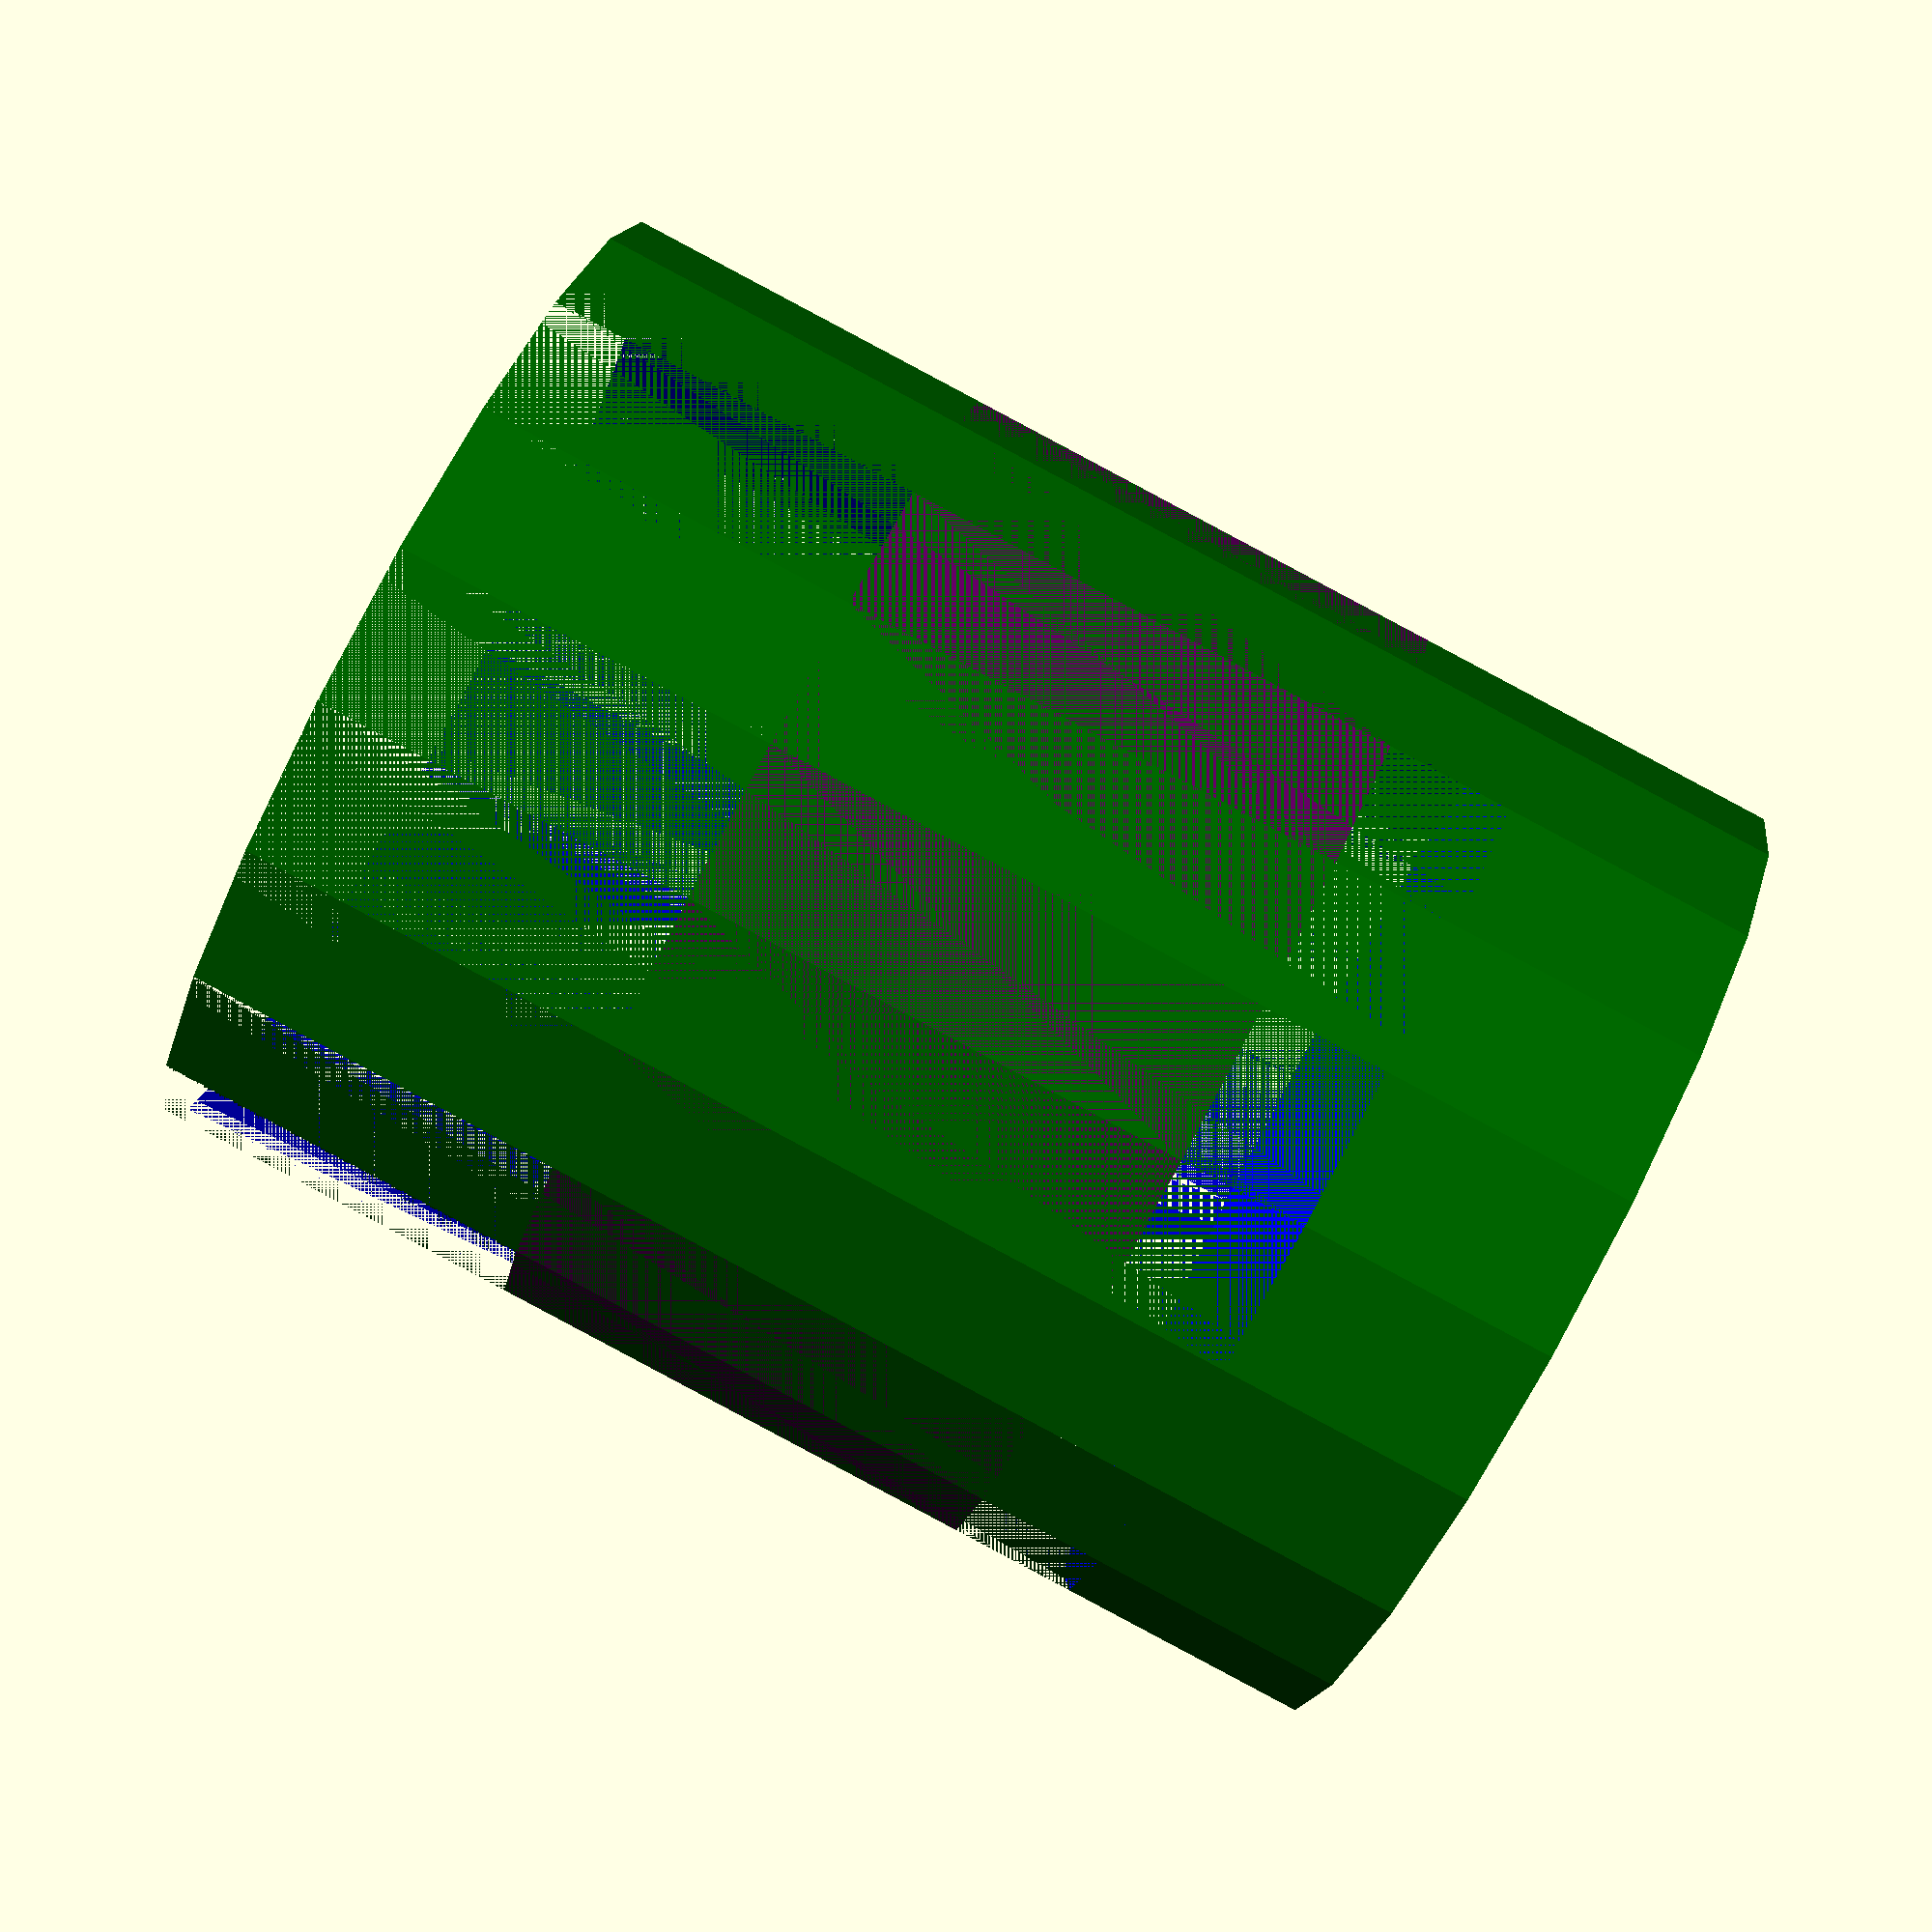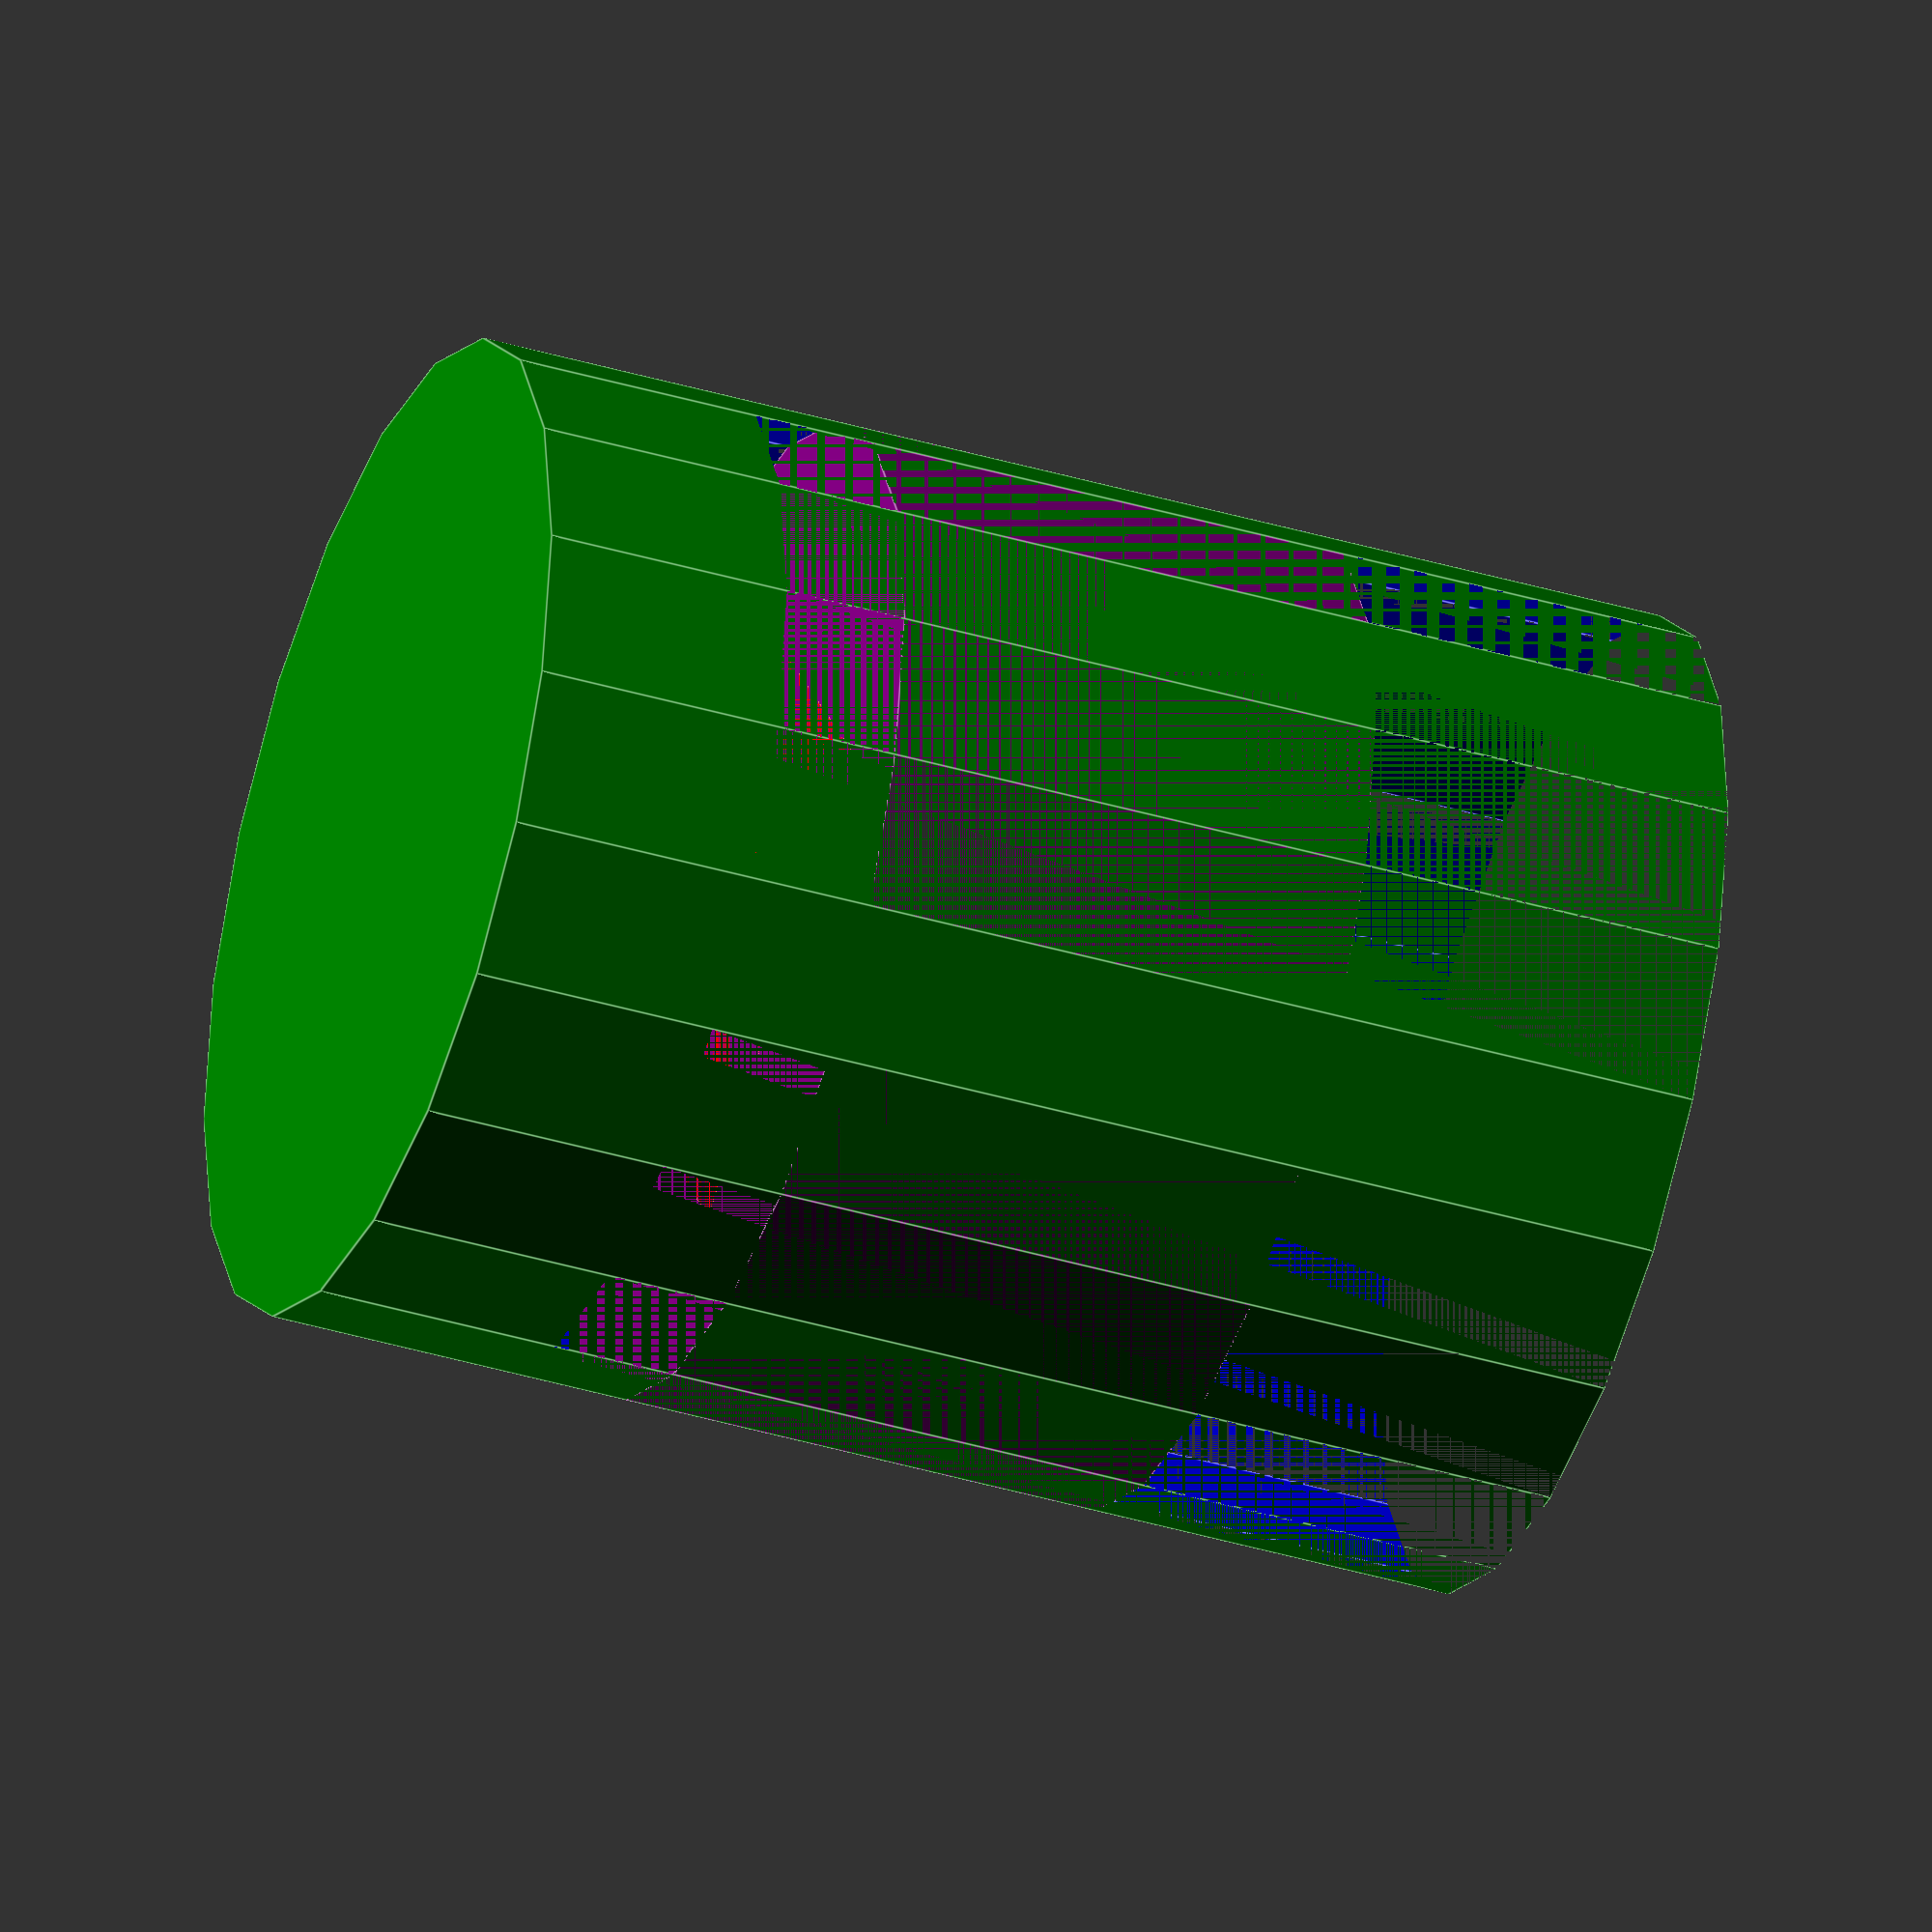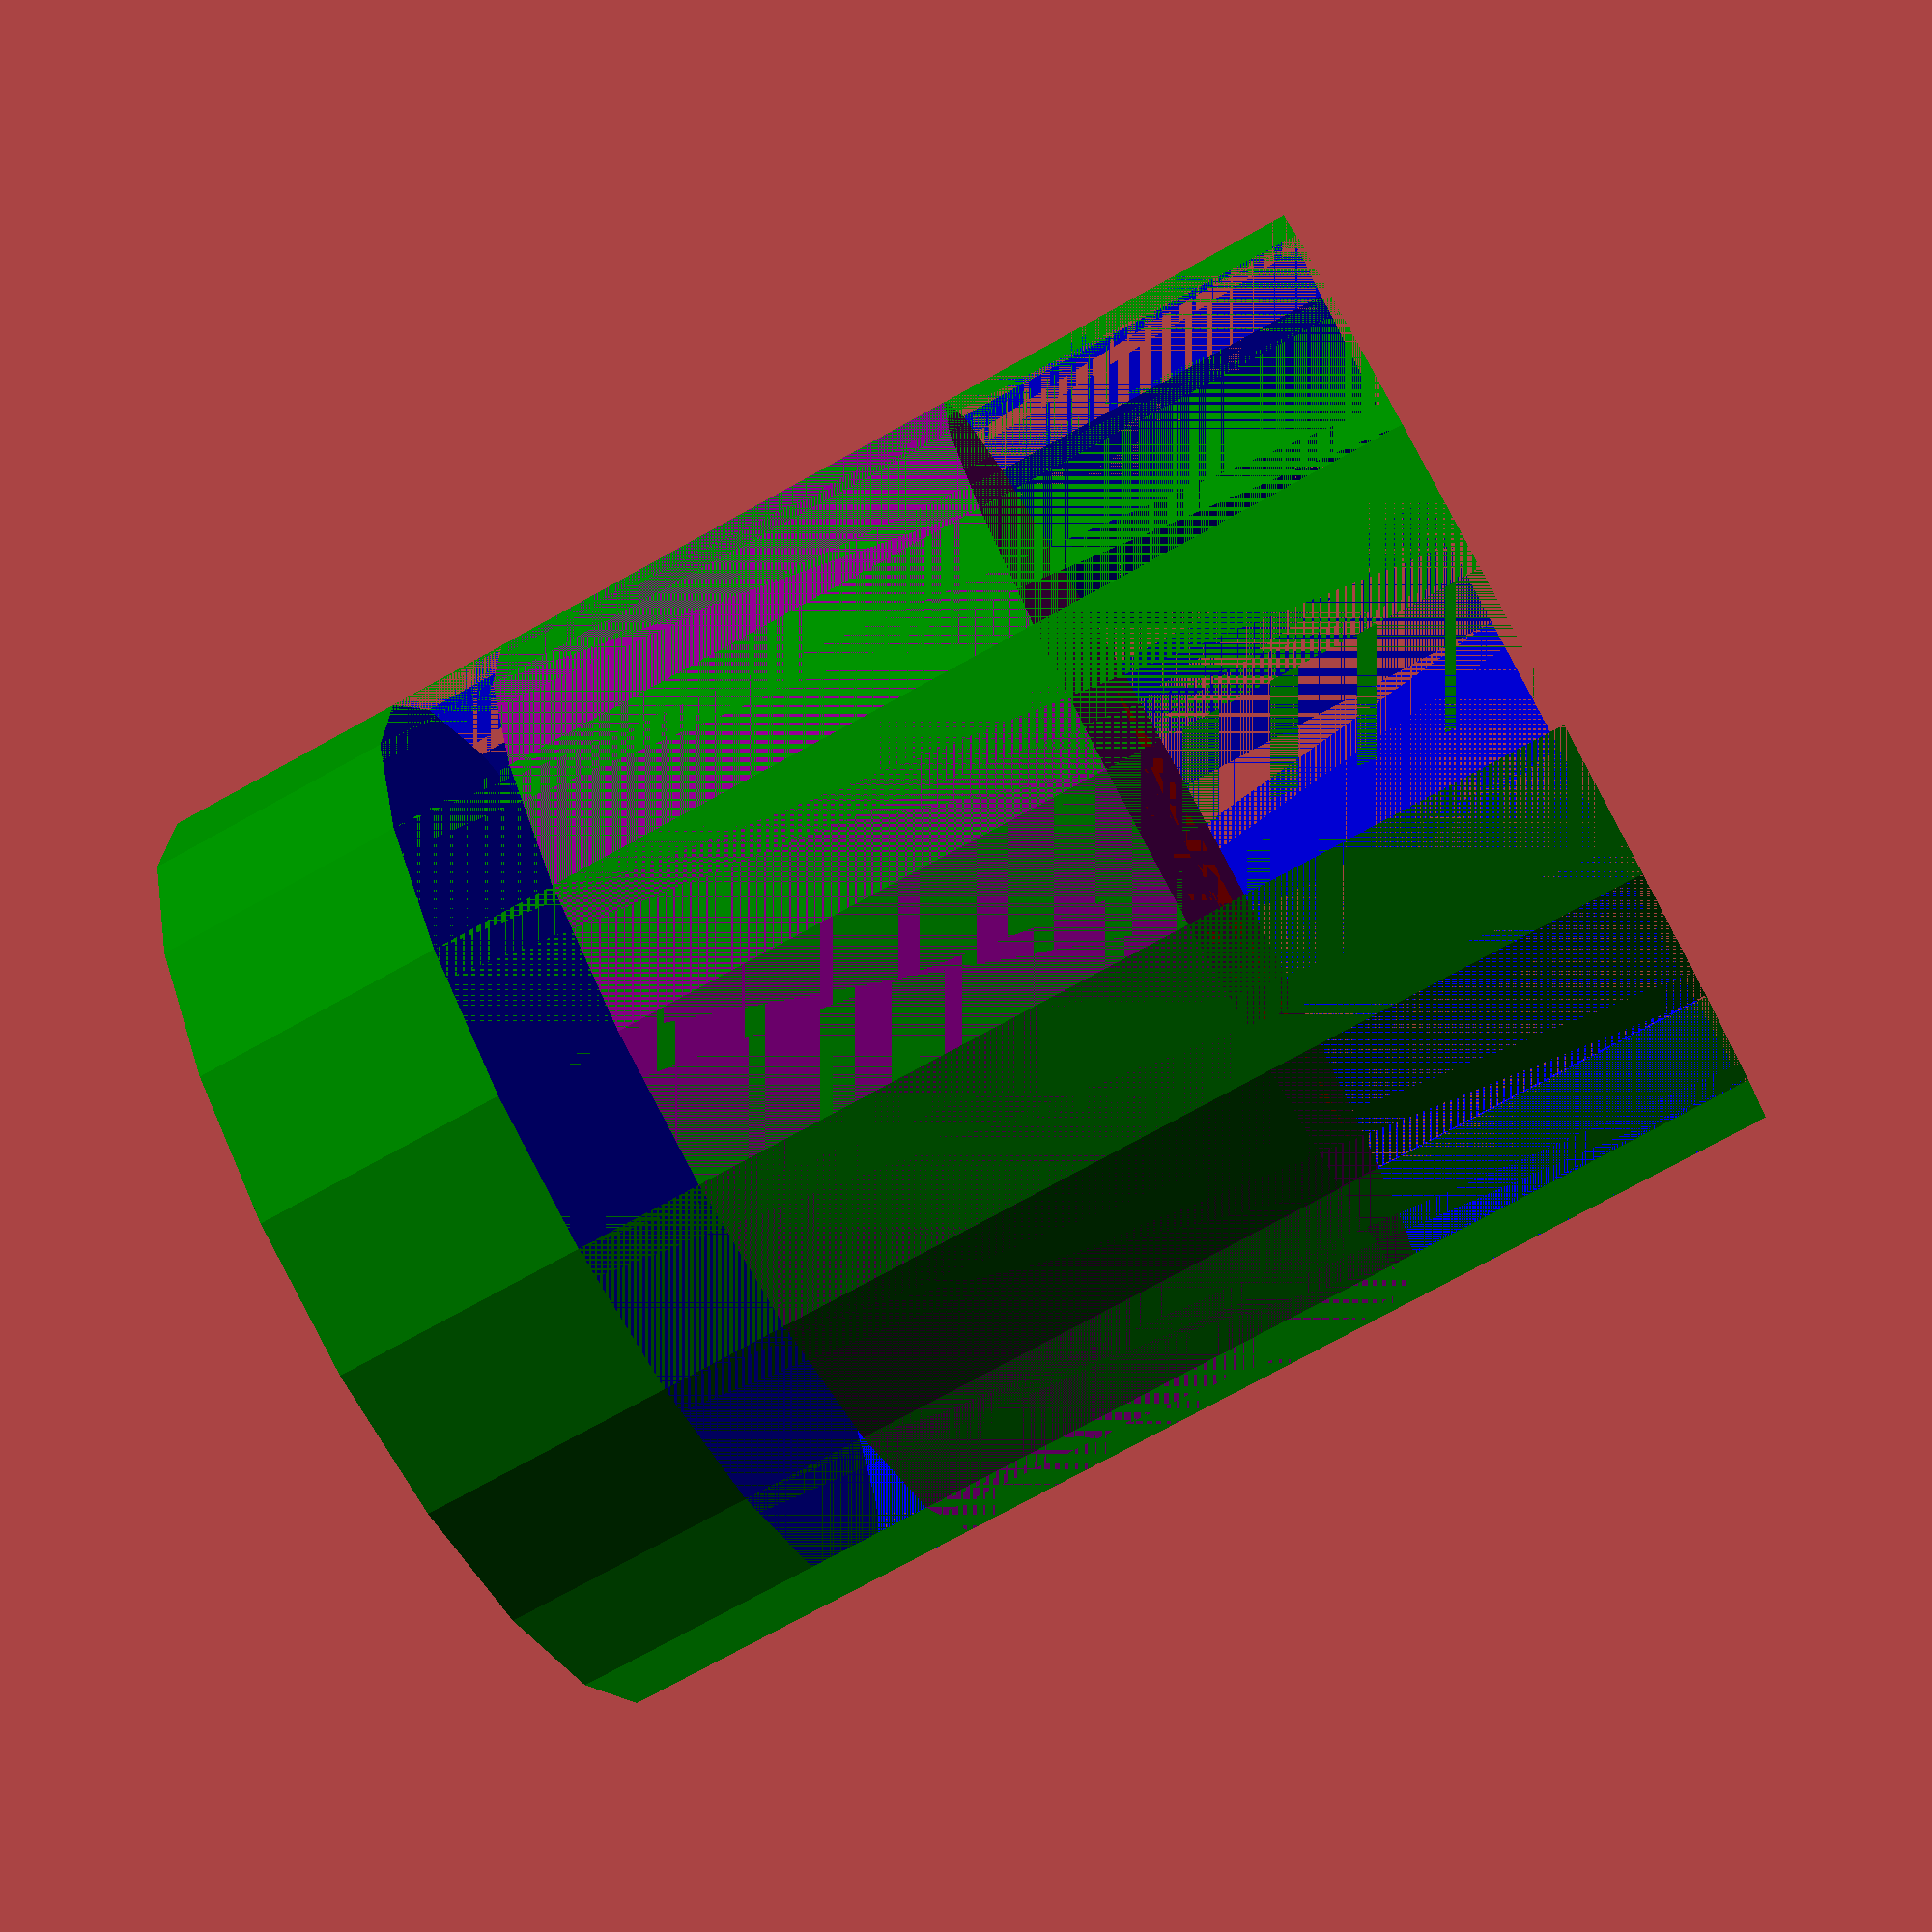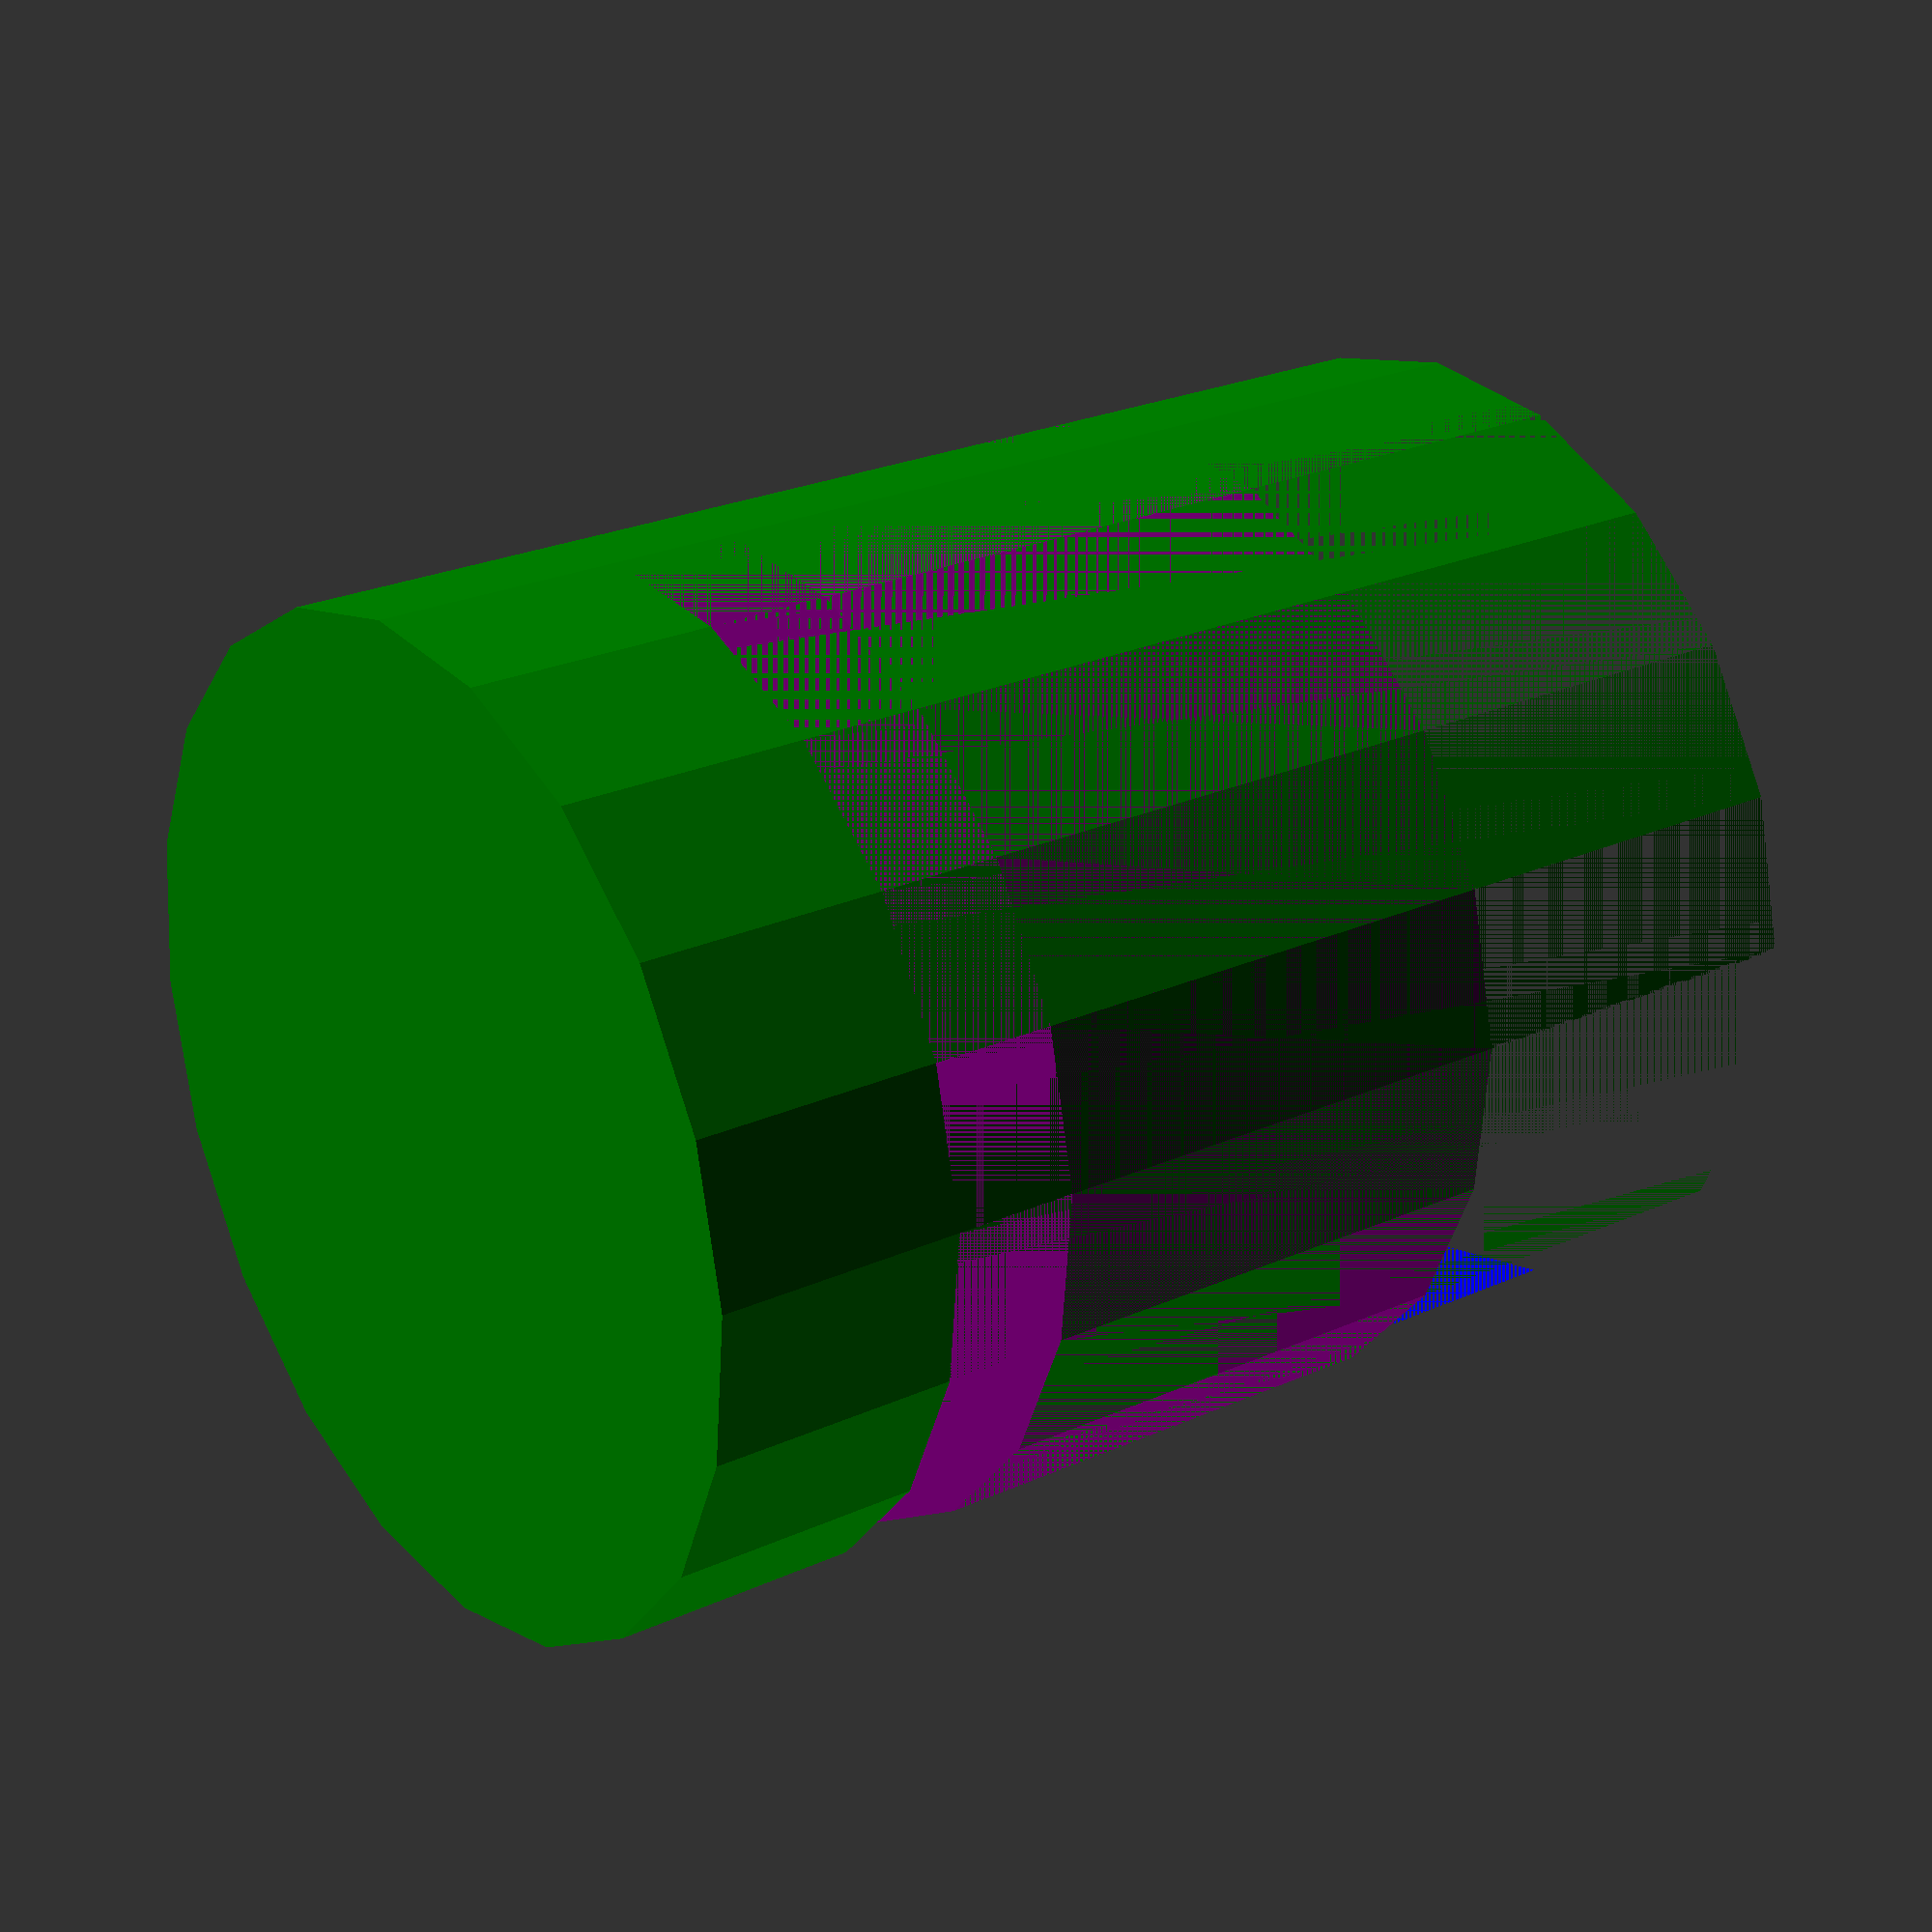
<openscad>
/*
***************************************************************************  
**  Yet Another Parameterised Projectbox generator
**
*/
Version="v2.0.5 (25-09-2023)";
/*
**
**  Copyright (c) 2021, 2022, 2023 Willem Aandewiel
**
**  With help from:
**   - Keith Hadley (parameterized label depth)
**   - Oliver Grafe (connectorsPCB)
**   - Juan Jose Chong (dynamic standoff flange)
**   - Dan Drum (cleanup code)
**
**
**  for many or complex cutoutsGrill you might need to adjust
**  the number of elements:
**
**      Preferences->Advanced->Turn of rendering at 100000 elements
**                                                  ^^^^^^
**
**  TERMS OF USE: MIT License. See base offile.
***************************************************************************      
*/

//---------------------------------------------------------
// This design is parameterized based on the size of a PCB.
//---------------------------------------------------------
// Note: length/lengte refers to X axis, 
//       width/breedte to Y, 
//       height/hoogte to Z

/*
      padding-back|<------pcb length --->|<padding-front
                            RIGHT
        0    X-as ---> 
        +----------------------------------------+   ---
        |                                        |    ^
        |                                        |   padding-right 
        |                                        |    v
        |    -5,y +----------------------+       |   ---              
 B    Y |         | 0,y              x,y |       |     ^              F
 A    - |         |                      |       |     |              R
 C    a |         |                      |       |     | pcb width    O
 K    s |         |                      |       |     |              N
        |         | 0,0              x,0 |       |     v              T
      ^ |    -5,0 +----------------------+       |   ---
      | |                                        |    padding-left
      0 +----------------------------------------+   ---
        0    X-as --->
                          LEFT
*/

//-- which part(s) do you want to print?
printBaseShell        = false;
printLidShell         = false;
printSwitchExtenders  = true;

//-- pcb dimensions -- very important!!!
//-- pcb dimensions -- very important!!!
pcbLength           = 30;
pcbWidth            = 40;
pcbThickness        = 1.6;
                            
//-xxxx-
//-- padding between pcb and inside wall
paddingFront        = 2;
paddingBack         = 1;
paddingRight        = 1;
paddingLeft         = 1;

//-- Edit these parameters for your own box dimensions
wallThickness       = 2.0;
basePlaneThickness  = 1.5;
lidPlaneThickness   = 1.0;

//-- Total height of box = basePlaneThickness + lidPlaneThickness 
//--                     + baseWallHeight + lidWallHeight
//-- space between pcb and lidPlane :=
//--      (bottonWallHeight+lidWallHeight) - (standoffHeight+pcbThickness)
baseWallHeight      = 10;
lidWallHeight       =  8;

//-- ridge where base and lid off box can overlap
//-- Make sure this isn't less than lidWallHeight
ridgeHeight         = 3.0;
ridgeSlack          = 0.2;
roundRadius         = 2.0;

//-- How much the PCB needs to be raised from the base
//-- to leave room for solderings and whatnot
standoffHeight      = 3.0;  //-- used only for pushButton and showPCB
standoffPinDiameter = 2.3;
standoffHoleSlack   = 0.5;
standoffDiameter    = 7;


//-- D E B U G -----------------//-> Default ---------
showSideBySide      = true;     //-> true
onLidGap            = 0;
shiftLid            = 5;
hideLidWalls        = false;    //-> false
hideBaseWalls       = false;    //-> false
showOrientation     = true;
showPCB             = true;
showSwitches        = true;
showPCBmarkers      = false;
showShellZero       = false;
showCenterMarkers   = false;
inspectX            = 0;        //-> 0=none (>0 from front, <0 from back)
inspectY            = 0;        //-> 0=none (>0 from left, <0 from right)
inspectLightTubes   = 0;        //-> { -1 | 0 | 1 }
inspectButtons      = 0;        //-> { -1 | 0 | 1 } 

//-- D E B U G ---------------------------------------

/*
********* don't change anything below this line ***************
*/

//-- better leave these ----------
buttonWall          = 2.0;
buttonCupDepth      = 3.0;
buttonPlateThickness= 2.5;
buttonSlack         = 0.5;

//-- constants, do not change
yappRectangle   =  -1;
yappCircle      =  -2;
yappBoth        =  -3;
yappLidOnly     =  -4;
yappBaseOnly    =  -5;
yappHole        =  -6;
yappPin         =  -7;
yappLeft        =  -8;
yappRight       =  -9;
yappFront       = -10;
yappBack        = -11;
yappCenter      = -12;
yappSymmetric   = -13;
yappAllCorners  = -14;
yappFrontLeft   = -15;
yappFrontRight  = -16;
yappBackLeft    = -17;
yappBackRight   = -18;
yappConnWithPCB = -19;
yappThroughLid  = -20;

//-------------------------------------------------------------------

shellInsideWidth  = pcbWidth+paddingLeft+paddingRight;
shellWidth        = shellInsideWidth+(wallThickness*2)+0;
shellInsideLength = pcbLength+paddingFront+paddingBack;
shellLength       = pcbLength+(wallThickness*2)+paddingFront+paddingBack;
shellpcbTop2Lid = baseWallHeight+lidWallHeight;
shellHeight       = basePlaneThickness+shellpcbTop2Lid+lidPlaneThickness;
pcbX              = wallThickness+paddingBack;
pcbY              = wallThickness+paddingLeft;
pcbYlid           = wallThickness+pcbWidth+paddingRight;
pcbZ              = basePlaneThickness+standoffHeight+pcbThickness;
pcbZlid           = (baseWallHeight+lidWallHeight+lidPlaneThickness)
                        -(standoffHeight+pcbThickness);


//-- pcb_standoffs  -- origin is pcb[0,0,0]
// (0) = posx
// (1) = posy
// (2) = standoffHeight
// (3) = flangeHeight
// (4) = flangeDiam
// (5) = { yappBoth | yappLidOnly | yappBaseOnly }
// (6) = { yappHole, YappPin }
// (7) = { yappAllCorners | yappFrontLeft | yappFrontRight | yappBackLeft | yappBackRight }
pcbStands = [
                  [5, 5, 3, 4, 9, yappBoth, yappFrontLeft]
                , [5, 5, 3, 4, 9, yappBoth, yappBackRight]
                , [5, 5, 3, 4, 9, yappBaseOnly, yappFrontRight]
                , [5, 5, 3, 4, 9, yappBaseOnly, yappBackLeft]
            ];

//-- base plane    -- origin is pcb[0,0,0]
// (0) = posx
// (1) = posy
// (2) = width
// (3) = length
// (4) = angle
// (5) = { yappRectangle | yappCircle }
// (6) = { yappCenter }
cutoutsBase =   [
             //       [30, 0, 10, 24, yappRectangle]
             //     , [pcbLength/2, pcbWidth/2, 12, 4, yappCircle]
             //     , [pcbLength-8, 25, 10, 14, yappRectangle, yappCenter]
                ];

//-- Lid plane    -- origin is pcb[0,0,0]
// (0) = posx
// (1) = posy
// (2) = width
// (3) = length
// (4) = angle
// (5) = { yappRectangle | yappCircle }
// (6) = { yappCenter }
cutoutsLid  =   [
                [92,   45, 13, 15, 0, yappRectangle]              // microUSB
             //     [20, 0, 10, 24, 0, yappRectangle]
             //   , [pcbWidth-6, 40, 12, 4, 20, yappCircle]
             //   , [30, 25, 10, 14, 45, yappRectangle, yappCenter]
                ];

//-- cutoutsGrill    -- origin is pcb[0,0,0]
// (0) = xPos
// (1) = yPos
// (2) = grillWidth
// (3) = grillLength
// (4) = gWidth
// (5) = gSpace
// (6) = gAngle
// (7) = plane { "base" | "led" }
// (7) = {polygon points}}
//
//starShape =>>> [  [0,15],[20,15],[30,0],[40,15],[60,15]
//                 ,[50,30],[60,45], [40,45],[30,60]
//                 ,[20,45], [0,45],[10,30]
//               ]
cutoutsGrill =[
              ];

//-- front plane  -- origin is pcb[0,0,0]
// (0) = posy
// (1) = posz
// (2) = width
// (3) = height
// (4) = angle
// (5) = { yappRectangle | yappCircle }
// (6) = { yappCenter }
cutoutsFront =  [
                  [2,(baseWallHeight-5.5)*-1,pcbWidth-4, lidWallHeight+baseWallHeight, 0, yappRectangle]
                ];

//-- back plane  -- origin is pcb[0,0,0]
// (0) = posy
// (1) = posz
// (2) = width
// (3) = height
// (4) = angle
// (5) = { yappRectangle | yappCircle }
// (6) = { yappCenter }
cutoutsBack =   [
                  [2,(baseWallHeight-5.5)*-1,pcbWidth-4, lidWallHeight+baseWallHeight, 0, yappRectangle]
                ];

//-- left plane   -- origin is pcb[0,0,0]
// (0) = posx
// (1) = posz
// (2) = width
// (3) = height
// (4) = angle
// (5) = { yappRectangle | yappCircle }
// (6) = { yappCenter }
cutoutsLeft =   [
              //    , [0, 0, 15, 20, 0, yappRectangle]
              //    , [30, 5, 25, 10, 0, yappRectangle, yappCenter]
              //    , [pcbLength-10, 2, 10, 0, 0, yappCircle]
                ];

//-- right plane   -- origin is pcb[0,0,0]
// (0) = posx
// (1) = posz
// (2) = width
// (3) = height
// (4) = angle
// (5) = { yappRectangle | yappCircle }
// (6) = { yappCenter }
cutoutsRight =  [
              //      [0, 0, 15, 7, 0, yappRectangle]
              //    , [30, 10, 25, 15, 0, yappRectangle, yappCenter]
              //    , [pcbLength-10, 2, 10, 0, 0, yappCircle]
                ];

//-- connectors 
//-- normal         : origen = box[0,0,0]
//-- yappConnWithPCB: origen = pcb[0,0,0]
// (0) = posx
// (1) = posy
// (2) = pcbStandHeight
// (3) = screwDiameter
// (4) = screwHeadDiameter
// (5) = insertDiameter
// (6) = outsideDiameter
// (7) = flangeHeight
// (8) = flangeDiam
// (9) = { yappConnWithPCB }
// (10) = { yappAllCorners | yappFrontLeft | yappFrontRight | yappBackLeft | yappBackRight }
connectors   =  [ // x  y  H             screwHead              Out  fH   fD
                //  [5, 5, 4, 3, 5, 4.3, 6, 3.5, 14, yappConnWithPCB, yappFrontRight]
                //, [5, 5, 4, 3, 5, 4.3, 6, 3.5, 14, yappConnWithPCB, yappBackLeft]
                ];

//-- base mounts -- origen = box[x0,y0]
// (0) = posx | posy
// (1) = screwDiameter
// (2) = width
// (3) = height
// (4..7) = yappLeft / yappRight / yappFront / yappBack (one or more)
// (5) = { yappCenter }
baseMounts   =  [
              //      [-5, 3.3, 10, 3, yappLeft, yappRight, yappCenter]
              //    , [40, 3, 8, 3, yappBack, yappFront]
              //    , [4, 3, 34, 3, yappFront]
              //    , [25, 3, 3, 3, yappBack]
                ];

//-- snap Joins -- origen = box[x0,y0]
// (0) = posx | posy
// (1) = width
// (2..5) = yappLeft / yappRight / yappFront / yappBack (one or more)
// (n) = { yappSymmetric }
snapJoins   =   [
                  [(pcbLength/2)+1.5, 3, yappLeft, yappRight]
                ];

//-- lightTubes  -- origin is pcb[0,0,0]
// (0) = posx
// (1) = posy
// (2) = tubeLength
// (3) = tubeWidth
// (4) = tubeWall
// (5) = abovePcb
// (6) = throughLid  {yappThroughLid}
// (7) = tubeType    {yappCircle|yappRectangle}
lightTubes = [
              //--- 0,  1, 2, 3, 4, 5,   6
             //     [84.5, 21, 3, 6, 1, 2, yappRectangle, yappThroughLid]
             // , [10, 10, 2, 5, 2, 2, yappRectangle, yappThroughLid]
             // , [10, 30, 5, 0, 2, 4, yappThroughLid, yappCircle]
              ];     

//-- pushButtons  -- origin is pcb[0,0,0]
// (0) = posx
// (1) = posy
// (2) = capLength
// (3) = capWidth
// (4) = capAboveLid
// (5) = switchHeight
// (6) = switchTrafel
// (7) = poleDiameter
// (8) = buttonType  {yappCircle|yappRectangle}
pushButtons = [
              //-- 0,  1, 2, 3, 4, 5,   6, 7,   8
              //   [15, 30, 8, 8, 0, 2.3, 1, 3.5, yappCircle]
              // , [15, 10, 8, 6, 3, 5,   1, 3.5, yappRectangle]
              ];     
             
//-- origin of labels is box [0,0,0]
// (0) = posx
// (1) = posy/z
// (2) = orientation
// (3) = depth
// (4) = plane {lid | base | left | right | front | back }
// (5) = font
// (6) = size
// (7) = "label text"
labelsPlane =   [
                  //  [5, 5, 0, 1, "lid", "Liberation Mono:style=bold", 5, "YAPP" ]
                ];


//===========================================================
function getMinRad(p1, wall) = ((p1<(wall+0.001)) ? 1 : (p1 - wall));

function isTrue(w, aw) = ((   w==aw[2] 
                           || w==aw[3]  
                           || w==aw[4]  
                           || w==aw[5]  
                           || w==aw[6]  
                           || w==aw[7]  
                           || w==aw[8]  
                           || w==aw[9]  
                           || w==aw[10]  
                           || w==aw[11]  
                           || w==aw[12]  
                           || w==aw[13]  
                           || w==aw[14]  
                           || w==aw[15]  
                           || w==aw[16]  
                           || w==aw[17]  
                           || w==aw[18]  
                           || w==aw[19] ) ? 1 : 0);  

function minOutside(ins, outs) = ((((ins*1.5)+0.2)>=outs) ? (ins*1.5)+0.2 : outs);  
function newHeight(T, h, z, t) = (((h+z)>t)&&(T=="base")) ? t+standoffHeight : h;

//===========================================================
module printBaseMounts()
{
  //echo("printBaseMounts()");
 
      //-------------------------------------------------------------------
      module roundedRect(size, radius)
      {
        x1 = size[0];
        x2 = size[1];
        y  = size[2];
        l  = size[3];
        h  = size[4];
      
        //echo("roundRect:", x1=x1, x2=x2, y=y, l=l);
        //if (l>radius)
        {
          linear_extrude(h)
          {
            hull()
            {
              // place 4 circles in the corners, with the given radius
              translate([(x1+radius), (y+radius), 0])
                circle(r=radius);
            
              translate([(x1+radius), (y+l)+radius, 0])
                circle(r=radius);
            
              translate([(x2+radius), (y+l)+radius, 0])
                circle(r=radius);
            
              translate([(x2+radius), (y+radius), 0])
                circle(r=radius);
            }
          } // extrude..
        } //  translate
      
      } // roundRect()
      //-------------------------------------------------------------------
  
      module oneMount(bm, scrwX1pos, scrwX2pos)
      {
        // [0]=pos, [1]=scrwDiameter, [2]=len
        outRadius = bm[1];  // rad := diameter (r=6 := d=6)
        bmX1pos   = scrwX1pos-bm[1];
        bmX2pos   = scrwX2pos-outRadius;
        bmYpos    = (bm[1]*-2);
        bmLen     = (bm[1]*4)+bmYpos;

        difference()
        {
          {
              color("red")
          //--roundedRect  x1, x2, y , l, h
              roundedRect([bmX1pos,bmX2pos,bmYpos,bmLen,bm[3]], outRadius);
          }
          
          translate([0, (bm[1]*-1), -1])
          {
            hull() 
            {
              linear_extrude(bm[3]+2)
              {
                //===translate([scrwX1pos, (bm[1]*-1.3), 4]) 
                translate([scrwX1pos,0, 4]) 
                  color("blue")
                  {
                    circle(bm[1]/2);
                  }
                //===translate([scrwX2pos, (bm[1]*-1.3), -4]) 
                //==translate([scrwX2pos, sW+scrwYpos*-1, -4]) 
                translate([scrwX2pos, 0, -4]) 
                  color("blue")
                    circle(bm[1]/2);
              } //  extrude
            } // hull
          } //  translate
        
        } // difference..
        
      } //  oneMount()
      
    //--------------------------------------------------------------------
    function calcScrwPos(p, l, ax, c) = (c==1)        ? (ax/2)-(l/2) : p;
    function maxWidth(w, r, l) = (w>(l-(r*4)))        ? l-(r*4)      : w;
    function minPos(p, r) = (p<(r*2))                 ? r*2          : p;
    function maxPos(p, w, r, mL) = ((p+w)>(mL-(r*2))) ? mL-(w+(r*2)) : p;
    //--------------------------------------------------------------------

    //--------------------------------------------------------
    //-- position is: [(shellLength/2), 
    //--               shellWidth/2, 
    //--               (baseWallHeight+basePlaneThickness)]
    //--------------------------------------------------------
    //-- back to [0,0,0]
    translate([(shellLength/2)*-1,
                (shellWidth/2)*-1,
                (baseWallHeight+basePlaneThickness)*-1])
    {
      if (showPCBmarkers)
      {
        color("red") translate([0,0,((shellHeight+onLidGap)/2)]) %cylinder(r=1,h=shellHeight+onLidGap+20, center=true);
      }
      
      for (bm = baseMounts)
      {
        c = isTrue(yappCenter, bm);
        
        // (0) = posx | posy
        // (1) = screwDiameter
        // (2) = width
        // (3) = Height
        // (4..7) = yappLeft / yappRight / yappFront / yappBack (one or more)
        if (isTrue(yappLeft, bm))
        {
            newWidth  = maxWidth(bm[2], bm[1], shellLength);
            tmpPos    = calcScrwPos(bm[0], newWidth, shellLength, c);
            tmpMinPos = minPos(tmpPos, bm[1]);
            scrwX1pos = maxPos(tmpMinPos, newWidth, bm[1], shellLength);
            scrwX2pos = scrwX1pos + newWidth;
            oneMount(bm, scrwX1pos, scrwX2pos);
            
        } //  if yappLeft
        
        // (0) = posx | posy
        // (1) = screwDiameter
        // (2) = width
        // (3) = Height
        // (4..7) = yappLeft / yappRight / yappFront / yappBack (one or more)
        if (isTrue(yappRight, bm))
        {
          rotate([0,0,180])
          {
            mirror([1,0,0])
            {
              translate([0,shellWidth*-1, 0])
              {
                newWidth  = maxWidth(bm[2], bm[1], shellLength);
                tmpPos    = calcScrwPos(bm[0], newWidth, shellLength, c);
                tmpMinPos = minPos(tmpPos, bm[1]);
                scrwX1pos = maxPos(tmpMinPos, newWidth, bm[1], shellLength);
                scrwX2pos = scrwX1pos + newWidth;
                oneMount(bm, scrwX1pos, scrwX2pos);
              }
            } // mirror()
          } // rotate
          
        } //  if yappRight
        
        // (0) = posx | posy
        // (1) = screwDiameter
        // (2) = width
        // (3) = Height
        // (4..7) = yappLeft / yappRight / yappFront / yappBack (one or more)
        if (isTrue(yappFront, bm))
        {
          rotate([0,180,0])
          {
            rotate([0,0,90])
            {
              rotate([0,0,180])
              {
                mirror([1,0,0])
                {
                  translate([0,shellLength*-1, (bm[3]*-1)])
                  {
                    newWidth  = maxWidth(bm[2], bm[1], shellWidth);
                    tmpPos    = calcScrwPos(bm[0], newWidth, shellWidth, c);
                    tmpMinPos = minPos(tmpPos, bm[1]);
                    scrwX1pos = maxPos(tmpMinPos, newWidth, bm[1], shellWidth);
                    scrwX2pos = scrwX1pos + newWidth;
                    oneMount(bm, scrwX1pos, scrwX2pos);
                  }
                } // mirror
              } //  rotate Z-ax
            } // rotate Z-??
          } //  rotate-Y
          
        } //  if yappFront
        
        // (0) = posx | posy
        // (1) = screwDiameter
        // (2) = width
        // (3) = Height
        // (4..7) = yappLeft / yappRight / yappFront / yappBack (one or more)
        if (isTrue(yappBack, bm))
        {
          //echo("printBaseMount: BACK!!");
          rotate([0,180,0])
          {
            rotate([0,0,90])
            {
              translate([0,0,(bm[3]*-1)])
              {
                newWidth  = maxWidth(bm[2], bm[1], shellWidth);
                tmpPos    = calcScrwPos(bm[0], newWidth, shellWidth, c);
                tmpMinPos = minPos(tmpPos, bm[1]);
                scrwX1pos = maxPos(tmpMinPos, newWidth, bm[1], shellWidth);
                scrwX2pos = scrwX1pos + newWidth;
                oneMount(bm, scrwX1pos, scrwX2pos);
              }
            } // rotate Z-ax
          } //  rotate Y-ax
  
        } //  if yappFront
        
      } // for ..
      
  } //  translate to [0,0,0]
    
} //  printBaseMounts()


//===========================================================
//-- snapJoins -- origen = box[x0,y0]
// (0) = posx | posy
// (1) = width
// (2..5) = yappLeft / yappRight / yappFront / yappBack (one or more)
// (n) = { yappSymmetric }
module printBaseSnapJoins()
{
  snapHeight = 2;
  snapDiam   = 1.2;
  
  for (snj = snapJoins)
  {
    snapWidth  = snj[1];
    snapZposLR = (basePlaneThickness+baseWallHeight)-((snapHeight/2)-0.2);
    snapZposBF = (basePlaneThickness+baseWallHeight)-((snapHeight/2)-0.2);
    tmpYmin    = (roundRadius*2)+(snapWidth/2);
    tmpYmax    = shellWidth - tmpYmin;
    tmpY       = max(snj[0]+(snapWidth/2), tmpYmin);
    snapYpos   = min(tmpY, tmpYmax);

    tmpXmin    = (roundRadius*2)+(snapWidth/2);
    tmpXmax    = shellLength - tmpXmin;
    tmpX       = max(snj[0]+(snapWidth/2), tmpXmin);
    snapXpos   = min(tmpX, tmpXmax);

    if (isTrue(yappLeft, snj))
    {
      translate([snapXpos-(snapWidth/2),
                    wallThickness/2,
                    snapZposLR])
      {
        rotate([0,90,0])
          //color("blue") cylinder(d=wallThickness, h=snapWidth);
          color("blue") cylinder(d=snapDiam, h=snapWidth); // 13-02-2022
      }
      if (isTrue(yappSymmetric, snj))
      {
        translate([shellLength-(snapXpos+(snapWidth/2)),
                    wallThickness/2,
                    snapZposLR])
        {
          rotate([0,90,0])
            color("blue") cylinder(d=snapDiam, h=snapWidth);
        }
        
      } // yappCenter
    } // yappLeft
    
    if (isTrue(yappRight, snj))
    {
      translate([snapXpos-(snapWidth/2),
                    shellWidth-(wallThickness/2),
                    snapZposLR])
      {
        rotate([0,90,0])
          //color("blue") cylinder(d=wallThickness, h=snapWidth);
          color("blue") cylinder(d=snapDiam, h=snapWidth);  // 13-02-2022
      }
      if (isTrue(yappSymmetric, snj))
      {
        translate([shellLength-(snapXpos+(snapWidth/2)),
                    shellWidth-(wallThickness/2),
                    snapZposLR])
        {
          rotate([0,90,0])
            //color("blue") cylinder(d=wallThickness, h=snapWidth);
            color("blue") cylinder(d=snapDiam, h=snapWidth);  // 13-02-2022
        }
        
      } // yappCenter
    } // yappRight
    
    if (isTrue(yappBack, snj))
    {
      translate([(wallThickness/2),
                    snapYpos-(snapWidth/2),
                    snapZposBF])
      {
        rotate([270,0,0])
          //color("blue") cylinder(d=wallThickness, h=snapWidth);
          color("blue") cylinder(d=snapDiam, h=snapWidth);  // 13-02-2022
      }
      if (isTrue(yappSymmetric, snj))
      {
        translate([(wallThickness/2),
                      shellWidth-(snapYpos+(snapWidth/2)),
                      snapZposBF])
        {
          rotate([270,0,0])
            //color("blue") cylinder(d=wallThickness, h=snapWidth);
            color("blue") cylinder(d=snapDiam, h=snapWidth);  // 13-02-2022
        }
        
      } // yappCenter
    } // yappBack
    
    if (isTrue(yappFront, snj))
    {
      translate([shellLength-(wallThickness/2),
                    snapYpos-(snapWidth/2),
                    snapZposBF])
      {
        rotate([270,0,0])
          //color("blue") cylinder(d=wallThickness, h=snapWidth);
          color("blue") cylinder(d=snapDiam, h=snapWidth);  // 13-02-2022
      }
      if (isTrue(yappSymmetric, snj))
      {
        translate([shellLength-(wallThickness/2),
                      shellWidth-(snapYpos+(snapWidth/2)),
                      snapZposBF])
        {
          rotate([270,0,0])
            //color("blue") cylinder(d=wallThickness, h=snapWidth);
            color("blue") cylinder(d=snapDiam, h=snapWidth);  // 13-02-2022
        }
        
      } // yappCenter
    } // yappFront

   
  } // for snj .. 
  
} //  printBaseSnapJoins()


//===========================================================
//-- snapJoins -- origen = box[x0,y0]
// (0) = posx | posy
// (1) = width
// (2..5) = yappLeft / yappRight / yappFront / yappBack (one or more)
// (n) = { yappSymmetric }
module printLidSnapJoins()
{
  for (snj = snapJoins)
  {
    snapWidth  = snj[1]+1;
    snapHeight = 2;
    snapDiam   = 1.4;  // fixed
    
    tmpYmin    = (roundRadius*2)+(snapWidth/2);
    tmpYmax    = shellWidth - tmpYmin;
    tmpY       = max(snj[0]+(snapWidth/2), tmpYmin);
    snapYpos   = min(tmpY, tmpYmax);

    tmpXmin    = (roundRadius*2)+(snapWidth/2);
    tmpXmax    = shellLength - tmpXmin;
    tmpX       = max(snj[0]+(snapWidth/2), tmpXmin);
    snapXpos   = min(tmpX, tmpXmax);

    snapZposLR = ((lidPlaneThickness+lidWallHeight)*-1)-(snapHeight/2)-0.5;
    snapZposBF = ((lidPlaneThickness+lidWallHeight)*-1)-(snapHeight/2)-0.5;

    if (isTrue(yappLeft, snj))
    {
      translate([snapXpos-(snapWidth/2)-0.5,
                    -0.5,
                    snapZposLR])
      {
        color("red") cube([snapWidth, wallThickness+1, snapDiam]);  // 13-02-2022
      }
      if (isTrue(yappSymmetric, snj))
      {
        translate([shellLength-(snapXpos+(snapWidth/2))+0.5,
                    -0.5,
                    snapZposLR])
        {
          color("red") cube([snapWidth, wallThickness+1, snapDiam]);  // 13-02-2022
        }
        
      } // yappSymmetric
    } // yappLeft
    
    if (isTrue(yappRight, snj))
    {
      translate([snapXpos-(snapWidth/2)-0.5,
                    shellWidth-(wallThickness-0.5),
                    snapZposLR])
      {
        color("red") cube([snapWidth, wallThickness+1, snapDiam]);  // 13-02-2022
      }
      if (isTrue(yappSymmetric, snj))
      {
        translate([shellLength-(snapXpos+(snapWidth/2)-0.5),
                    shellWidth-(wallThickness-0.5),
                    snapZposLR])
        {
          color("green") cube([snapWidth, wallThickness+1, snapDiam]);  // 13-02-2022
        }
        
      } // yappSymmetric
    } // yappRight
    
    if (isTrue(yappBack, snj))
    {
      translate([-0.5,
                    snapYpos-(snapWidth/2)-0.5,
                    snapZposBF])
      {
        color("red") cube([wallThickness+1, snapWidth, snapDiam]);  // 13-02-2022
      }
      if (isTrue(yappSymmetric, snj))
      {
        translate([-0.5,
                      shellWidth-(snapYpos+(snapWidth/2))+0.5,
                      snapZposBF])
        {
          color("red") cube([wallThickness+1, snapWidth, snapDiam]);  // 13-02-2022
        }
        
      } // yappSymmetric
    } // yappBack
    
    if (isTrue(yappFront, snj))
    {
      translate([shellLength-wallThickness+0.5,
                    snapYpos-(snapWidth/2)-0.5,
                    snapZposBF])
      {
        color("red") cube([wallThickness+1, snapWidth, snapDiam]);  // 13-02-2022
      }
      if (isTrue(yappSymmetric, snj))
      {
        translate([shellLength-(wallThickness-0.5),
                      shellWidth-(snapYpos+(snapWidth/2))+0.5,
                      snapZposBF])
        {
          color("red") cube([wallThickness+1, snapWidth, snapDiam]);  // 13-02-2022
        }
        
      } // yappSymmetric
    } // yappFront

   
  } // for snj .. 
  
} //  printLidSnapJoins()


//===========================================================
module minkowskiBox(shell, L, W, H, rad, plane, wall)
{
  iRad = getMinRad(rad, wall);
  
      //--------------------------------------------------------
      module minkowskiOuterBox(L, W, H, rad, plane, wall)
      {
              minkowski()
              {
                cube([L+(wall*2)-(rad*2), 
                      W+(wall*2)-(rad*2), 
                      (H*2)+(plane*2)-(rad*2)], 
                      center=true);
                sphere(rad);
              }
      }
      //--------------------------------------------------------
      module minkowskiInnerBox(L, W, H, iRad, plane, wall)
      {
              minkowski()
              {
                cube([L-((iRad*2)), 
                W-((iRad*2)), 
                (H*2)-((iRad*2))], 
                center=true);
                sphere(iRad);
              }
      }
      //--------------------------------------------------------
  
  //echo("Box:", L=L, W=W, H=H, rad=rad, iRad=iRad, wall=wall, plane=plane);
  //echo("Box:", L2=L-(rad*2), W2=W-(rad*2), H2=H-(rad*2), rad=rad, wall=wall);
  
      difference()
      {
        minkowskiOuterBox(L, W, H, rad, plane, wall);
        minkowskiInnerBox(L, W, H, iRad, plane, wall);
      } // difference
      
      if (shell=="base")
      {
        if (len(baseMounts) > 0)
        {
          difference()
          {
            printBaseMounts();      
            minkowskiInnerBox(L, W, H, iRad, plane, wall);
          }
        }
      }
          
} //  minkowskiBox()


//===========================================================
module showPCBmarkers(posX, posY, posZ)
{
  translate([posX, posY, posZ]) // (t1)
  {
      if (showPCBmarkers)
      {
        markerHeight=shellHeight+onLidGap+10;
        echo("Markers:", markerHeight=markerHeight);
        translate([0, 0, basePlaneThickness+(onLidGap/2)])
          color("black")
            %cylinder(
              r = .5,
              h = markerHeight,
              center = true,
              $fn = 20);

        translate([0, pcbWidth, basePlaneThickness+(onLidGap/2)])
          color("black")
            %cylinder(
              r = .5,
              h = markerHeight,
              center = true,
              $fn = 20);

        translate([pcbLength, pcbWidth, basePlaneThickness+(onLidGap/2)])
          color("black")
            %cylinder(
              r = .5,
              h = markerHeight,
              center = true,
              $fn = 20);

        translate([pcbLength, 0, basePlaneThickness+(onLidGap/2)])
          color("black")
            %cylinder(
              r = .5,
              h = markerHeight,
              center = true,
              $fn = 20);

        translate([(shellLength/2)-posX, 0, pcbThickness])
          rotate([0,90,0])
            color("black")
              %cylinder(
                r = .5,
                h = shellLength+(wallThickness*2)+paddingBack,
                center = true,
                $fn = 20);
    
        translate([(shellLength/2)-posX, pcbWidth, pcbThickness])
          rotate([0,90,0])
            color("black")
              %cylinder(
                r = .5,
                h = shellLength+(wallThickness*2)+paddingBack,
                center = true,
                $fn = 20);
                
      } // show_markers
  }
      
} //  showPCBmarkers()


//===========================================================
module printPCB(posX, posY, posZ)
{
  difference()  // (d0)
  {
    {
      translate([posX, posY, posZ]) // (t1)
      {
        color("red")
          cube([pcbLength, pcbWidth, pcbThickness]);
      }
      showPCBmarkers(posX, posY, posZ);
      
    } // translate(t1)

    //--- show inspection X-as
    if (inspectX > 0)
    {
      translate([shellLength-inspectX,-2,-2]) 
      {
        cube([shellLength, shellWidth+3, shellHeight+3]);
      }
    } else if (inspectX < 0)
    {
      translate([(shellLength*-1)+abs(inspectX),-2,-2]) 
      {
        cube([shellLength, shellWidth+3, shellHeight+3]);
      }
    }

    //--- show inspection Y-as
    if (inspectY > 0)
    {
      translate([-1, inspectY-shellWidth, -2]) 
      {
        cube([shellLength+2, shellWidth, (baseWallHeight+basePlaneThickness)+4]);
      }
    }
    else if (inspectY < 0)
    {
      translate([-1, (shellWidth-abs(inspectY)), -2]) 
      {
        cube([shellLength+2, shellWidth, (baseWallHeight+basePlaneThickness)+4]);
      }
    }
    
  } // difference(d0)
 
} // printPCB()


//===========================================================
// Place the standoffs and through-PCB pins in the base Box
module pcbHolders() 
{        
  //-- place pcb Standoff's
  // (0) = posx
  // (1) = posy
  // (2) = standoffHeight
  // (3) = flangeHeight
  // (4) = flangeDiam
  // (5) = { yappBoth | yappLidOnly | yappBaseOnly }
  // (6) = { yappHole, YappPin }
  // (7) = { yappAllCorners | yappFrontLeft | yappFrontRight | yappBackLeft | yappBackRight }

  for ( stand = pcbStands )
  {
    //echo("pcbHolders:", pcbX=pcbX, pcbY=pcbY, pcbZ=pcbZ);
      //-- [0]posx, [1]posy, [2]standoffHeight, [3]flangeHeight, [4]flangeDiam 
      //--          , [5]{yappBoth|yappLidOnly|yappBaseOnly}
      //--          , [6]{yappHole|YappPin}
    pcbStandHeight  = stand[2];
    flangeH         = stand[3];
    flangeD         = stand[4];
    standType = isTrue(yappHole, stand) ? yappHole : yappPin;

    if (!isTrue(yappLidOnly, stand))
    {
      if (isTrue(yappAllCorners, stand) || isTrue(yappBackLeft, stand))
        translate([pcbX+stand[0], pcbY+stand[1], basePlaneThickness])
          pcbStandoff("base", pcbStandHeight, flangeH, flangeD, standType, "green");

      if (isTrue(yappAllCorners, stand) || isTrue(yappFrontLeft, stand))
        translate([(pcbX+pcbLength)-stand[0], pcbY+stand[1], basePlaneThickness])
          pcbStandoff("base", pcbStandHeight, flangeH, flangeD, standType, "green");

      if (isTrue(yappAllCorners, stand) || isTrue(yappFrontRight, stand))
        translate([(pcbX+pcbLength)-stand[0], (pcbY+pcbWidth)-stand[1], basePlaneThickness])
          pcbStandoff("base", pcbStandHeight, flangeH, flangeD, standType, "green");

      if (isTrue(yappAllCorners, stand) || isTrue(yappBackRight, stand))
        translate([pcbX+stand[0], (pcbY+pcbWidth)-stand[1], basePlaneThickness])
          pcbStandoff("base", pcbStandHeight, flangeH, flangeD, standType, "green");

      if (!isTrue(yappAllCorners, stand) 
            && !isTrue(yappBackLeft, stand) && !isTrue(yappFrontLeft, stand) 
            && !isTrue(yappFrontRight, stand) && !isTrue(yappBackRight, stand))
        translate([pcbX+stand[0], pcbY+stand[1], basePlaneThickness])
          pcbStandoff("base", pcbStandHeight, flangeH, flangeD, standType, "green");

    } //if
    
  } //for
    
} // pcbHolders()



//===========================================================
module pcbPushdowns() 
{        
  //-- place pcb Standoff-pushdown on the lid
  // (0) = posx
  // (1) = posy
  // (2) = standoffHeight
  // (3) = flangeHeight
  // (4) = flangeDiam
  // (5) = { yappBoth | yappLidOnly | yappBaseOnly }
  // (6) = { yappHole, YappPin }
  // (7) = { yappAllCorners | yappFrontLeft | yappFrontRight | yappBackLeft | yappBackRight }
  for ( pushdown = pcbStands )
  {
    //echo("pcb_pushdowns:", pcbX=pcbX, pcbY=pcbY, pcbZ=pcbZ);
    //-- [0]posx, [1]posy, [2]standoffHeight, [3]flangeHeight, [4]flangeDiam 
    //--          , [5]{yappBoth|yappLidOnly|yappBaseOnly}
    //--          , [6]{yappHole|YappPin}
    //
    //-- stands in lid are alway's holes!
    posx    = pcbX+pushdown[0];
    posy    = (pcbY+pushdown[1]);
    flangeH = pushdown[3];
    flangeD = pushdown[4];

    pcbStandHeight=(baseWallHeight+lidWallHeight)
                     -(pushdown[2]+pcbThickness);

    pcbZlid = (baseWallHeight+lidWallHeight+lidPlaneThickness)
                    -(pushdown[2]+pcbThickness);


    if (!isTrue(yappBaseOnly, pushdown))
    {
      if (isTrue(yappAllCorners, pushdown) || isTrue(yappBackLeft, pushdown))
      {
        translate([pcbX+pushdown[0], pcbY+pushdown[1], pcbZlid*-1])
          pcbStandoff("lid", pcbStandHeight, flangeH, flangeD, yappHole, "yellow");
      }
      if (isTrue(yappAllCorners, pushdown) || isTrue(yappFrontLeft, pushdown))
      {
        translate([(pcbX+pcbLength)-pushdown[0], pcbY+pushdown[1], pcbZlid*-1])
          pcbStandoff("lid", pcbStandHeight, flangeH, flangeD, yappHole, "yellow");
      }
      if (isTrue(yappAllCorners, pushdown) || isTrue(yappFrontRight, pushdown))
      {
        translate([(pcbX+pcbLength)-pushdown[0], (pcbY+pcbWidth)-pushdown[1], pcbZlid*-1])
          pcbStandoff("lid", pcbStandHeight, flangeH, flangeD, yappHole, "yellow");
      }
      if (isTrue(yappAllCorners, pushdown) || isTrue(yappBackRight, pushdown))
      {
        translate([pcbX+pushdown[0], (pcbY+pcbWidth)-pushdown[1], pcbZlid*-1])
          pcbStandoff("lid", pcbStandHeight, flangeH, flangeD, yappHole, "yellow");
      }
      if (!isTrue(yappAllCorners, pushdown) 
            && !isTrue(yappBackLeft, pushdown) && !isTrue(yappFrontLeft, pushdown) 
            && !isTrue(yappFrontRight, pushdown) && !isTrue(yappBackRight, pushdown))
      {
        translate([pcbX+pushdown[0], pcbY+pushdown[1], pcbZlid*-1])
          pcbStandoff("lid", pcbStandHeight, flangeH, flangeD, yappHole, "yellow");
      }

    }

  }
    
} // pcbPushdowns()


//===========================================================
module cutoutsInXY(type, XYcutoutsArray)
{      
    function actZpos(T) = (T=="base")        ? -1 : ((roundRadius+lidPlaneThickness)*-1);
    function planeThickness(T) = (T=="base") ? (basePlaneThickness+roundRadius+2)
                                             : (lidPlaneThickness+roundRadius+2);
    //-2.0-function setCutoutArray(T) = (T=="base") ? cutoutsBase : cutoutsLid;
    //echo("cutoutsInXY()", type=type, XYcutoutsArray=XYcutoutsArray);
    zPos = actZpos(type);
    thickness = planeThickness(type);
  
      //-- [0]pcb_x, [1]pcb_y, [2]width, [3]length, [4]angle
      //-- [5]{yappRectangle | yappCircle}
      //-- [6] yappCenter
      //-2.0-for ( cutOut = setCutoutArray(type) )
      for ( cutOut = XYcutoutsArray )
      {
        if (isTrue(yappRectangle, cutOut) && !isTrue(yappCenter, cutOut))  // org pcb_x/y
        {
          posx=pcbX+cutOut[0];
          posy=pcbY+cutOut[1];
          if (type=="base")
          {
            translate([posx, posy, zPos])
            {
              rotate([0,0,cutOut[4]])
                color("blue")
                cube([cutOut[3], cutOut[2], thickness+1]);
            }
          }
          else
          {
            translate([posx, posy, zPos])
            {
              rotate([0,0,cutOut[4]])
                color("blue")
                cube([cutOut[3], cutOut[2], thickness+1]);
            }
          }
            
        }
        else if (isTrue(yappRectangle, cutOut) && isTrue(yappCenter, cutOut))  // center around x/y
        {
          posx=pcbX+(cutOut[0]);
          posy=pcbY+(cutOut[1]);
          //if (type=="base")
          //      echo("XY-base:", posx=posx, posy=posy, zPos=zPos);
          //else  echo("XY-lid:", posx=posx, posy=posy, zPos=zPos);
          translate([posx, posy, zPos])
          {
            rotate([0,0,cutOut[4]])
              color("red")
              cube([cutOut[3], cutOut[2], thickness*2],center = true);
          }
        }
        else if (isTrue(yappCircle, cutOut))  // circle centered around x/y
        {
          posx=pcbX+cutOut[0];
          posy=pcbY+(cutOut[1]+cutOut[2]/2)-cutOut[2]/2;
          translate([posx, posy, zPos])
            color("green")
              linear_extrude(thickness*2)
                circle(d=cutOut[2], $fn=20);
        }
      } // for ..
      
      //--- make screw holes for connectors
      if (type=="base")
      {
        // (0) = posx
        // (1) = posy
        // (2) = pcbStandHeight
        // (3) = screwDiameter
        // (4) = screwHeadDiameter
        // (5) = insertDiameter
        // (6) = outsideDiameter
        // (7) = supportHeight
        // (8) = supportDiam
        // (9) = { yappConnWithPCB }
        // (10) = { yappAllCorners | yappFrontLeft | yappFrontRight | yappBackLeft | yappBackRight }
        for(conn = connectors)
        {
          if (!isTrue(yappConnWithPCB, conn))
          {
            if(isTrue(yappAllCorners, conn) || isTrue(yappBackLeft, conn))
            {
              translate([conn[0], conn[1], (basePlaneThickness)*-1])
              {
                linear_extrude((basePlaneThickness*2)+1)
                {
                  circle(
                    d = conn[4],  //-- screwHeadDiam
                    $fn = 20);
                }
              }
            }
            if (isTrue(yappAllCorners, conn) || isTrue(yappFrontLeft, conn))
            {
              translate([shellLength-conn[0], conn[1], (basePlaneThickness-1)*-1])
              { 
                linear_extrude(basePlaneThickness+3)
                  circle(
                    d = conn[4],  //-- screwHeadDiam
                    $fn = 20);
              }
            }
            if (isTrue(yappAllCorners, conn) || isTrue(yappFrontRight, conn))
            {
              translate([shellLength-conn[0], shellWidth-conn[1], (basePlaneThickness-1)*-1])
              { 
                linear_extrude(basePlaneThickness+3)
                  circle(
                    d = conn[4],  //-- screwHeadDiam
                    $fn = 20);
              }
            }
            if (isTrue(yappAllCorners, conn) || isTrue(yappBackRight, conn))
            {
              translate([conn[0], shellWidth-conn[1], (basePlaneThickness-1)*-1])
              { 
                color("green")
                linear_extrude(basePlaneThickness+3)
                  circle(
                    d = conn[4],  //-- screwHeadDiam
                    $fn = 20);
              }
            }
            if (!isTrue(yappAllCorners, conn) 
                  && !isTrue(yappBackLeft, conn)   && !isTrue(yappFrontLeft, conn)
                  && !isTrue(yappFrontRight, conn) && !isTrue(yappBackRight, conn))
            {
              translate([conn[0], conn[1], (basePlaneThickness)*-1])
              {
                linear_extrude((basePlaneThickness*2)+1)
                {
                  circle(
                    d = conn[4],  //-- screwHeadDiam
                    $fn = 20);
                }
              }
            }

          } //-- connect Shells

          if (isTrue(yappConnWithPCB, conn))
          {
            // (0) = posx
            // (1) = posy
            // (2) = pcbStandHeight
            // (3) = screwDiameter
            // (4) = screwHeadDiameter
            // (5) = insertDiameter
            // (6) = outsideDiameter
            // (7) = supportHeight
            // (8) = supportDiam
            // (9) = { yappConnWithPCB }
            // (10) = { yappAllCorners | yappFrontLeft | yappFrontRight | yappBackLeft | yappBackRight }
            if (isTrue(yappAllCorners, conn) || isTrue(yappBackLeft, conn))
            {
              translate([pcbX + conn[0], pcbY + conn[1], (basePlaneThickness*-1)])
              {
                linear_extrude((basePlaneThickness*2)+1)
                  circle(
                    d = conn[4],  //-- screwHeadDiam
                    $fn = 20);
              }
            }
            if (isTrue(yappAllCorners, conn) || isTrue(yappFrontLeft, conn))
            {
              translate([pcbX+pcbLength-conn[0], pcbY+conn[1], (basePlaneThickness*-1)])
              { 
                linear_extrude((basePlaneThickness*2)+1)
                  circle(
                    d = conn[4],  //-- screwHeadDiam
                    $fn = 20);
              }
            }
            if (isTrue(yappAllCorners, conn) || isTrue(yappFrontRight, conn))
            {
              translate([pcbX+pcbLength-conn[0], pcbY+pcbWidth-conn[1], (basePlaneThickness*-1)])
              { 
                linear_extrude((basePlaneThickness*2)+1)
                  circle(
                    d = conn[4],  //-- screwHeadDiam
                    $fn = 20);
              }
            }
            if (isTrue(yappAllCorners, conn) || isTrue(yappBackRight, conn))
            {
              translate([pcbX + conn[0], pcbY + pcbWidth-conn[1], (basePlaneThickness*-1)])
              { 
                color("green")
                linear_extrude((basePlaneThickness*2)+1)
                  circle(
                    d = conn[4],  //-- screwHeadDiam
                    $fn = 20);
              }
            }
            if (!isTrue(yappAllCorners, conn) 
                  && !isTrue(yappBackLeft, conn)   && !isTrue(yappFrontLeft, conn)
                  && !isTrue(yappFrontRight, conn) && !isTrue(yappBackRight, conn))
            {
              translate([pcbX + conn[0], pcbY + conn[1], (basePlaneThickness*-1)])
              {
                linear_extrude((basePlaneThickness*2)+1)
                  circle(
                    d = conn[4],  //-- screwHeadDiam
                    $fn = 20);
              }
            }

          } // connWithPCB ..
      } // for conn ..  
      
    } //-- base

} //  cutoutsInXY(type)


//===========================================================
module cutoutsInXZ(type)
{      
    function actZpos(T) = (T=="base") ? pcbZ : pcbZlid*-1;

    //-- place cutOuts in left plane
    //-- [0]pcb_x, [1]pcb_z, [2]width, [3]height, [4]angle 
    //-- [5]{yappRectangle | yappCircle}, 
    //-- [6]yappCenter           
    //         
    //      [0]pos_x->|
    //                |
    //  F  |          +-----------+  ^ 
    //  R  |          |           |  |
    //  O  |          |<[2]length>|  [3]height
    //  N  |          +-----------+  v   
    //  T  |            ^
    //     |            | [1]z_pos
    //     |            v
    //     +----------------------------- pcb(0,0)
    //
    for ( cutOut = cutoutsLeft )
    {
      //echo("XZ (Left):", cutOut);

      if (cutOut[5]==yappRectangle && cutOut[6]!=yappCenter)
      {
        posx=pcbX+cutOut[0];
        posz=actZpos(type)+cutOut[1];
        z=standoffHeight+pcbThickness+cutOut[1];
        t=(baseWallHeight-ridgeHeight);
        newH=newHeight(type, cutOut[3], z, t);
        translate([posx, -1, posz])
          color("red")
            rotate([0,cutOut[4],0])
              cube([cutOut[2], wallThickness+roundRadius+2, newH]);
      }
      else if (cutOut[5]==yappRectangle && cutOut[6]==yappCenter)
      {
        posx=pcbX+cutOut[0]-(cutOut[2]/2);
        //posz=actZpos(type)+cutOut[1];
        posz=actZpos(type)+cutOut[1]-(cutOut[3]/2);
        z=standoffHeight+pcbThickness+cutOut[1]-(cutOut[3]/2);
        t=(baseWallHeight-ridgeHeight)-(cutOut[3]/2);
        newH=newHeight(type, (cutOut[3]/2), z, t)+(cutOut[3]/2);
        translate([posx+(cutOut[2]/2), wallThickness, posz+(pcbThickness*cos(cutOut[4]))+(cutOut[3]/2)])
          color("blue")
            rotate([0,cutOut[4],0])
              cube([cutOut[2], wallThickness+roundRadius+2, newH], center=true);
      }
      else if (cutOut[5]==yappCircle)
      {
        posx=pcbX+cutOut[0];
        posz=actZpos(type)+cutOut[1];
        //echo("circle Left:", posx=posx, posz=posz);
        translate([posx, (roundRadius+wallThickness+2), posz])
          rotate([90,0,0])
            color("green")
              cylinder(h=wallThickness+roundRadius+3, d=cutOut[2], $fn=20);
      }
      
    } //   for cutOut's ..

    //-- [0]pcb_x, [1]pcb_z, [2]width, [3]height, [4]angle
    //--                {yappRectangle | yappCircle}, yappCenter           
    for ( cutOut = cutoutsRight )
    {
      //echo("XZ (Right):", cutOut);

      if (cutOut[5]==yappRectangle && cutOut[6]!=yappCenter)
      {
        posx=pcbX+cutOut[0];
        posz=actZpos(type)+cutOut[1];
        z=standoffHeight+pcbThickness+cutOut[1];
        t=(baseWallHeight-ridgeHeight);
        newH=newHeight(type, cutOut[3], z, t);
        translate([posx, shellWidth-(wallThickness+roundRadius+1), posz])
          color("red")
            rotate([0,cutOut[4],0])
              cube([cutOut[2], wallThickness+roundRadius+2, newH]);
      }
      else if (cutOut[5]==yappRectangle && cutOut[6]==yappCenter)
      {
        posx=pcbX+cutOut[0];
        posz=actZpos(type)+cutOut[1];
        z=standoffHeight+pcbThickness+cutOut[1]-(cutOut[3]/2);
        t=(baseWallHeight-ridgeHeight)-(cutOut[3]/2);
        newH=newHeight(type, (cutOut[3]/2), z, t)+(cutOut[3]/2);
        translate([posx, (shellWidth-2), posz+(pcbThickness*cos(cutOut[4]))])
          color("blue")
            rotate([0,cutOut[4],0])
              cube([cutOut[2], (wallThickness+roundRadius)*2+2, newH], center=true);
      }
      else if (cutOut[5]==yappCircle)
      {
        posx=pcbX+cutOut[0];
        posz=actZpos(type)+cutOut[1];
        //echo("circle Right:", posx=posx, posz=posz);
        translate([posx, shellWidth+2, posz])
          rotate([90,0,0])
            color("green")
              cylinder(h=wallThickness+roundRadius+3, d=cutOut[2], $fn=20);
      }
      
    } //  for ...

} // cutoutsInXZ()


//===========================================================
module cutoutsInYZ(type)
{      
    function actZpos(T) = (T=="base") ? pcbZ : (pcbZlid)*-1;

      for ( cutOut = cutoutsFront )
      {
        // (0) = posy
        // (1) = posz
        // (2) = width
        // (3) = height
        // (4) = angle
        // (5) = { yappRectangle | yappCircle }
        // (6) = { yappCenter }

        //-dbg-echo("YZ (Front):", plane=type, cutOut);

        if (cutOut[5]==yappRectangle && cutOut[6]!=yappCenter)
        {
          posy=pcbY+cutOut[0];
          posz=actZpos(type)+cutOut[1];
          z=standoffHeight+pcbThickness+cutOut[1];
          t=baseWallHeight-ridgeHeight;
          newH=newHeight(type, cutOut[3], z, t);
          translate([shellLength-wallThickness-roundRadius-1, posy, posz])
            rotate([cutOut[4],0,0])
              color("blue")
                cube([wallThickness+roundRadius+2, cutOut[2], newH]);

        }
        else if (cutOut[5]==yappRectangle && cutOut[6]==yappCenter)
        {
          posy=pcbY+cutOut[0]-(cutOut[2]/2);
          posz=actZpos(type)+cutOut[1]-(cutOut[3]/2);
          z=standoffHeight+pcbThickness+cutOut[1]-(cutOut[3]/2);
          t=(baseWallHeight-ridgeHeight)-(cutOut[3]/2);
          newH=newHeight(type, (cutOut[3]/2), z, t)+(cutOut[3]/2);
          translate([shellLength-(wallThickness+1), posy+(cutOut[2]/2), posz+(pcbThickness*cos(cutOut[4]))+(cutOut[3]/2)])
            color("blue")
              rotate([cutOut[4],0,0])
                cube([wallThickness+roundRadius+wallThickness+2, cutOut[2], newH], center=true);

        }
        else if (cutOut[5]==yappCircle)
        {
          posy=pcbY+cutOut[0];
          posz=actZpos(type)+cutOut[1];
          translate([shellLength-(roundRadius+wallThickness+1), posy, posz])
            rotate([0, 90, 0])
              color("green")
                cylinder(h=wallThickness+roundRadius+2, d=cutOut[2], $fn=20);
        }
        
      } //   for cutOut's ..

      //-- [0]pcb_x, [1]pcb_z, [2]width, [3]height, [4]angle
      //--                {yappRectangle | yappCircle}, yappCenter           
      for ( cutOut = cutoutsBack )
      {
        //echo("YZ (Back):", cutOut);

        if (cutOut[5]==yappRectangle && cutOut[6]!=yappCenter)
        {
          posy=pcbY+cutOut[0];
          posz=actZpos(type)+cutOut[1];
          z=standoffHeight+pcbThickness+cutOut[1];
          t=baseWallHeight-ridgeHeight;
          newH=newHeight(type, cutOut[3], z, t);
          translate([-1 , posy, posz])
            rotate([cutOut[4],0,0])
              color("blue")
                cube([wallThickness+roundRadius+2, cutOut[2], newH]);
        }
        else if (cutOut[5]==yappRectangle && cutOut[6]==yappCenter)
        {
          posy=pcbY+cutOut[0]-(cutOut[2]/2);
          posz=actZpos(type)+cutOut[1]-(cutOut[3]/2);
          z=standoffHeight+pcbThickness+cutOut[1]-(cutOut[3]/2);
          t=(baseWallHeight-ridgeHeight)-(cutOut[3]/2);
          newH=newHeight(type, (cutOut[3]/2), z, t)+(cutOut[3]/2);
          translate([(wallThickness+1), posy+(cutOut[2]/2), posz+(pcbThickness*cos(cutOut[4]))+(cutOut[3]/2)])
          //translate([-1, posy, posz])
            rotate([cutOut[4],0,0])
              color("orange")
                cube([wallThickness+roundRadius+2, cutOut[2], newH], center=true);
        }
        else if (cutOut[5]==yappCircle)
        {
          posy=pcbY+cutOut[0];
          posz=actZpos(type)+cutOut[1];
          //echo("circle Back:", posy=posy, posz=posz);
          translate([-1, posy, posz])
            rotate([0,90,0])
              color("green")
                cylinder(h=wallThickness+3, d=cutOut[2], $fn=20);
        }
        
      } // for ..

} // cutoutsInYZ()


//===========================================================
module makeLightTubes()
{
  for(tube=lightTubes)
  {
    //-- lightTubes  -- origin is pcb[0,0,0]
    // (0) = posx
    // (1) = posy
    // (2) = tubeLength
    // (3) = tubeWidth
    // (4) = tubeWall
    // (5) = abovePcb
    // (6) = throughLid {yappThroughLid}
    // (7) = tubeType   {yappCircle|yappRectangle}
    xPos      = tube[0];
    yPos      = tube[1];
    tLength   = tube[2];
    tWidth    = tube[3];
    tWall     = tube[4];
    tAbvPcb   = tube[5];
    tTroughLid= tube[6];
    tType     = tube[7];
    //-debug-echo("makeLightTubes()", xPos=xPos, yPos=yPos, tLength=tLength, tWidth=tWidth, tWall=tWall, tAbvPcb=tAbvPcb);
    if (isTrue(yappCircle, tube))
    {
      tWidthSmall = ((tWidth/2) < 3) ? 3 : (tWidth/2);    //-- 09-08-2023
      tmpArray = [[xPos, yPos, tWidthSmall, tWidth, yappCircle, yappCenter]];
      //-debug-echo("makeLightTubes(Circle)", tmpArray=tmpArray);
      cutoutsInXY("lid", tmpArray);
    }
    else if (isTrue(yappRectangle, tube))
    {
      tmpArray = [[xPos, yPos, tLength, tWidth, 0, yappRectangle, yappCenter]];
      //-debug-echo("makeLightTubes()", tmpArray=tmpArray);
      cutoutsInXY("lid", tmpArray);
    }
    else echo("makeLightTubes() ERROR! No type specified");
    
  } //-- for tubes
  
} //  makeLightTubes()


//===========================================================
module buildLightTubes()
{
  for(tube=lightTubes)
  {
    //-- lightTubes  -- origin is pcb[0,0,0]
    // (0) = posx
    // (1) = posy
    // (2) = tubeLength
    // (3) = tubeWidth
    // (4) = tubeWall
    // (5) = abovePcb
    // (6) = throughLid {yappThroughLid}
    // (7) = tubeType   {yappCircle|yappRectangle}
    xPos      = tube[0];
    yPos      = tube[1];
    tLength   = tube[2];
    tWidth    = tube[3];
    tWall     = tube[4];
    tAbvPcb   = tube[5];
    tTroughLid= tube[6];
    tType     = tube[7];

    pcbTop2Lid = (baseWallHeight+lidWallHeight+lidPlaneThickness)-(standoffHeight+pcbThickness+tAbvPcb);
    X=xPos+wallThickness+paddingBack;
    Y=yPos+wallThickness+paddingLeft;
    throughLid = isTrue(yappThroughLid, tube);
    //-debug-echo("buildLedTubes()", throughLid=throughLid);
    //-debug-echo("buildLightTube()", xPos=xPos, X=X, yPos=yPos, Y=Y, tLength=tLength, tWidth=tWidth, tWall=tWall, pcbTop2Lid=pcbTop2Lid);
    
    translate([X, Y, (pcbTop2Lid/-2)])
    {
      if (isTrue(yappCircle, tube))
      {
        difference()
        {
          color("red") 
            cylinder(h=pcbTop2Lid, d=tWidth+(tWall*2), center=true);
          translate([0,0,-0.5+throughLid])
            color("blue") 
              cylinder(h=pcbTop2Lid+(throughLid+0.5), d=tWidth, center=true);
          if (inspectLightTubes)
          {
            thisX=(tLength-(tLength/2))*inspectLightTubes;
            //-debug-echo("buildLightTube()", thisX=thisX, tLength=tLength, tWall=tWall, wallThickness=wallThickness);
            translate([thisX+0,0,0])
            {
              color("white") 
                cube([((tLength+tWall)/2)+2, tLength+tWall*3, pcbTop2Lid+1], center=true);
            }
          }
        }
      }
      else
      {
        difference()
        {
          tubeRib=max(tLength, tWidth);
          color("red") 
            cube([tubeRib+(tWall*2), tubeRib+(tWall*2), pcbTop2Lid], center=true);
          translate([0,0,tWall*-1])
            color("green") 
              cube([tubeRib, tubeRib, pcbTop2Lid], center=true);
          translate([0,0, -0.5+throughLid])
            color("blue") 
              cube([tWidth, tLength, pcbTop2Lid], center=true);
          if (inspectLightTubes)
          {
            //-19-thisX=(tLength+(tWall*2))-(tLength/2);
            thisX=(tLength*inspectLightTubes)-(tLength/2)*inspectLightTubes;
            translate([thisX,0,0])
            {
              color("white") 
                //cube([(tubeRib/2)+(tWall*2), tubeRib+tWall*2, pcbTop2Lid+1], center=true);
                cube([(tubeRib/2)+(tWall*2), tubeRib+tWall*3, pcbTop2Lid+1], center=true);
            }
          }
        }
      }
    }

  } //--for(..)

} //  buildLightTubes()


//===========================================================
module makeButtons()
{
  
  for(button=pushButtons)
  {
    //-- pushButtons  -- origin is pcb[0,0,0]
    // (0) = posx
    // (1) = posy
    // (2) = capLength
    // (3) = capWidth
    // (4) = capAboveLid
    // (5) = switchHeight
    // (6) = switchTrafel
    // (7) = poleDiameter
    // (9) = buttonType  {yappCircle|yappRectangle}
    xPos      = button[0];
    yPos      = button[1];
    cLength   = button[2];
    cWidth    = button[3];
    cAbvLid   = button[4]+buttonCupDepth;
    swHeight  = button[5];
    swTrafel  = button[6];
    pDiam     = button[7];
    bType     = button[8];
    //-debug-echo("makeButtons()", xPos=xPos, yPos=yPos, cLength=cLength, cWidth=cWidth, cAbvLid=cAbvLid
    //-test-                    , pDiam=pDiam, swHeight=swHeight, swTrafel=swTrafel);
    tmpArray = [[xPos, yPos, cWidth+1, cLength+1, 0, bType, yappCenter]];
    //-debug-echo("makeButtons()", tmpArray=tmpArray);
    cutoutsInXY("lid", tmpArray);
    
  } //-- for buttons
  
} //  makeButtons()


//===========================================================
module buildButtons()
{
  
  echo("buildButtons(): process ", len(pushButtons)," buttons");
  if(len(pushButtons) > 0)
  {
    for(i=[0:len(pushButtons)-1])  
    {
      button=pushButtons[i];
      //-- pushButtons  -- origin is pcb[0,0,0]
      // (0) = posx
      // (1) = posy
      // (2) = capLength
      // (3) = capWidth
      // (4) = capAboveLid
      // (5) = switchHeight
      // (6) = switchTrafel
      // (7) = poleDiameter
      // (8) = buttonType  {yappCircle|yappRectangle}
      xPos      = button[0];
      yPos      = button[1];
      cLength   = button[2];
      cWidth    = button[3];
      cAbvLid   = button[4]+buttonCupDepth;
      swHeight  = button[5];
      swTrafel  = button[6];
      pDiam     = button[7];
      bType     = button[8];
      //-debug-echo("buildButtons()", i=i, xPos=xPos, yPos=yPos, cLength=cLength, cAbvLid=cAbvLid, pDiam=pDiam
      //-test-                      , swHeight=swHeight, swTrafel=swTrafel, bType=bType);
              //
              //            <--cLength-->
              //    --------             ----------------------------------------------------
              //                                         # lidPlaneThickness              ^
              //    ----+--+             +--+---------------------------------------      |
              //        |  |             |  |   ^                    ^                    |
              //        |  |             |  |   |-- buttonCupDepth   |                    |
              //        |  |             |  |   v                    |                    |
              //        |  |             |  |   ^                    |-- cupDepth         |
              //        |  |             |  |   |-- switchTrafel     |                    |
              //        |  |             |  |   v                    v                    |
              //        |  +---+     +---+  |                                             |
              //        +----+ |     | +----+                          poleHolderLength --|
              //             | |     | | >--<-- buttonWall                                |
              //             | |     | |                                                  v
              //             +-+     +-+                                            -----------
              //
              //               |<--->|------poleDiam
              //        
              //   +------------------------------------ topPcb 
              //   +-+--+-------------------------------
              //     |  | # standoffHeight
              //-----+  +-------------------------------------
              //              # basePlaneThickness
              //---------------------------------------------
              
              
      pcbTop2Lid        = (baseWallHeight+lidWallHeight)-(standoffHeight+pcbThickness);
      rX                = pcbX+xPos; 
      rY                = pcbY+yPos;
      cupDepth          = buttonCupDepth+swTrafel+lidPlaneThickness;
      poleHolderLength  = pcbTop2Lid-(swHeight+swTrafel+(buttonPlateThickness));
      
      //-debug-echo("buildButtons():", pcbTop2Lid=pcbTop2Lid, cupDepth=cupDepth
      //-debug-                      , swHeight=swHeight, swTrafel=swTrafel
      //-debug-                      , buttonPlateThickness=(buttonPlateThickness-0.5)
      //-debug-                      , poleHolderLength=poleHolderLength);
  
      translate([rX, rY, (pcbTop2Lid*-1)-0.5])
      {
        if (isTrue(yappCircle, button))
        {
          //-debug-echo("insideButton(circle):",cupDepth=cupDepth);
          difference()
          {
            union()
            {
              //--------- outside circle
              translate([(cLength+buttonSlack+buttonWall)/-2,(cLength+buttonSlack+buttonWall)/-2,pcbTop2Lid-cupDepth]) 
              {
                color("red") 
                  translate([(cLength+buttonSlack+buttonWall)/2,(cLength+buttonSlack+buttonWall)/2, 0])
                  {
                    cylinder(h=cupDepth, d=cLength+buttonSlack+buttonWall);
                  }
              }
              //-------- outside pole holder
              translate([0, 0, (pcbTop2Lid-poleHolderLength-1)])
              {
                color("gray") cylinder(h=poleHolderLength, d=pDiam+buttonSlack+buttonWall);
              }
            } //-- union()
            
            //-------- inside Cap 
            translate([((pDiam+buttonSlack)/-2),((pDiam+buttonSlack)/-2),pcbTop2Lid-(cupDepth-buttonWall)])
            {
              translate([(pDiam+buttonSlack)/2, (pDiam+buttonSlack)/2, (buttonWall)*-0.5])
              {
                //-- uitsparing voor CAP
                color("blue") cylinder(h=cupDepth, d=cLength+buttonSlack);
              }
            }
            //-- extenderPole geleider --
            translate([0, 0, pcbTop2Lid/2]) 
            {
              color("orange") cylinder(h=pcbTop2Lid, d=pDiam+buttonSlack, center=true);
            }
            //-- test test test --
            if (inspectButtons)
            {
              translate([0, -7, 0]) 
              {
                color("white") cube([10,15,pcbTop2Lid]);
              }
            }
          } // difference()
        }
        else  //-- rectangle (square)
        {
          //-debug-echo("insideButton(rectangle):",cupDepth=cupDepth);
          difference()
          {
            union()
            {
              //-- outside rectangle
              translate([(cLength+buttonSlack+buttonWall)/-2, (cWidth+buttonSlack+buttonWall)/-2
                                       ,pcbTop2Lid-cupDepth]) 
              {
                color("red") 
                  cube([(cLength+buttonSlack+buttonWall), (cWidth+buttonSlack+buttonWall), cupDepth]);
              }
              //-------- outside pole holder
              translate([0, 0, (pcbTop2Lid-poleHolderLength-1)])
              {
                color("gray") cylinder(h=poleHolderLength, d=pDiam+buttonWall+buttonSlack);
              }
            } //-- union()
  
            //-------- inside Cap 
            translate([((cLength+buttonSlack)/-2),((cWidth+buttonSlack)/-2),pcbTop2Lid-(cupDepth-buttonWall+1)])
            {
              color("blue") cube([cLength+buttonSlack, cWidth+buttonSlack, cupDepth]);
            }
            //-- extenderPole geleider --
            translate([0, 0, pcbTop2Lid/2]) 
            {
              color("orange") cylinder(d=pDiam+buttonSlack, h=pcbTop2Lid+10, center=true);
            }
            //-- test test test --
            if (inspectButtons)
            {
              translate([0, -7, 0]) 
              {
                color("white") cube([10,15,pcbTop2Lid]);
              }
            }
          } //-- difference()
          
        } //--  if .. else
      } //-- translate()
      
      boxHeight = baseWallHeight+lidWallHeight;
      extHeight = boxHeight-(standoffHeight+pcbThickness)-swHeight-(buttonPlateThickness-0.5);
      xOff      = max(cLength, cWidth);

      //-debug-echo("buildButtons()", i=i, extHeight=extHeight, xOff=xOff);

      if (printSwitchExtenders && showSideBySide)
      {
        if (isTrue(yappCircle, button))
              printSwitchExtender(true,  cLength, cWidth, cAbvLid, pDiam, extHeight, buttonPlateThickness
                                      , (baseWallHeight+lidWallHeight), -10, (pcbLength*1)+(i*(10+cLength)));
        else  printSwitchExtender(false, cLength, cWidth, cAbvLid, pDiam, extHeight, buttonPlateThickness
                                      , (baseWallHeight+lidWallHeight), -10, (pcbLength*1)+(i*(10+cLength)));
  
        //--printSwitchPlate(pDiam, cLength, buttonPlateThickness, (pcbLength*1)+(i*(10+cLength)));
        printSwitchPlate(pDiam, xOff, buttonPlateThickness, (pcbLength*1)+(i*(10+cLength)));
      }
    
    } //-- for buttons ..

  } //-- len(pushButtons) > 0
  
} //  buildButtons()



//===========================================================
module cutoutsGrill(type, planeTckns)
{
  //--------------------------------------------------------------------
  function actZpos(T)             = (T=="base")     ? -1 : ((roundRadius+lidPlaneThickness)*-1);
  function angleLim(a)            = (a>60 || a<-60) ? 60*sign(a) : a;
  function calcAB(c, BC)          = (BC * tan(c));
  function calcBC(c, AC)          = (AC / cos(c));
  function calcAC(c, AB)          = (AB * tan(c));
  
  //                   C |      
  //                     | \       BC = AB / cos(c)
  //                     |  \      AB = BC * tan(c)
  //                     |   \     AC = AB * tan(c)
  //                     |    \
  //                   A +-----+ B
  
  
    //-------------------------------------------------------------------
    module oneGrill2(xC, yC, gW, gL, slotW, slotS, oneStep, newSlotL, xOverhang, newW, gAngle)
    {
      function xStart(a, o1)    = (a<0) ? (o1*2) : 0; 
      function xEndpos(l1, o1)  = (l1+(o1*2));

      //echo("1Gr", xC=xC, yC=yC, gW=gW, gL=gL, slotW=slotW, slotS=slotS, oneStep=oneStep
      //          , newSlotL=newSlotL, xOverhang=xOverhang, newW=newW, gAngle=gAngle);
    
      translate([0, yC, 0])
      {
        if (gAngle < 0)
        {
          //echo("[a<0] for ", xStart(gAngle, xOverhang), "step", oneStep, "to", gL);
          for(posX=[xStart(gAngle, xOverhang) : oneStep : gL])
          {
            translate([(posX-slotS/2),-(yC+(newW/2)),0]) 
            {
              rotate([0,0,gAngle])
              {
                if ((posX > 0) || (posX <= gL))
                {
                  cube([slotS, newSlotL , planeTckns]);
                }
              } //  rotate
            } // transl..
          } // for posX..
        } // gAngle < 0
        
        else if (gAngle > 0)
        {
          //echo("[a>0] for ", xStart(gAngle, xOverhang), "step", oneStep, "to", xEndpos(gL, xOverhang));
          for(posX=[xStart(gAngle, xOverhang) : oneStep : xEndpos(gL, xOverhang)])
          {
            translate([(posX-slotS/2),-(yC+(newW/2)),0]) 
            {
              rotate([0,0,gAngle])
              {
                if ((posX > 0) || (posX <= gL))
                {
                  cube([slotS, newSlotL , planeTckns]);
                }
              } //  rotate
            } // transl..
          } // for posX..
        }
        
        else  // angle == 0
        {
          if (gW > gL) 
          {
            echo(gW=gW, ">", gL=gL, "add 90 graden ..");
            echo("[a==0] for ", xStart(gAngle, xOverhang), "step", oneStep, "to", gW);

            for(posY=[gW/-2 : oneStep : gW/2])
            {
              translate([-(xC)+(gL/2), posY, 0]) 
              {
                if ((posY > 0) || (posY <= gW))
                {
                  cube([gL ,slotS, planeTckns]);
                }
              } // transl..
            } // for posY..
          }
          else
          {
            //echo("[a==0] for ", xStart(gAngle, xOverhang), "step", oneStep, "to", gL);
            for(posX=[(gL/-2) : oneStep : (gL/2)])
            {
              translate([xC+posX,-(yC+(newW/2)),0]) 
              {
                if ((posX > 0) || (posX <= gL))
                {
                  cube([slotS, newSlotL , planeTckns]);
                }
              } // transl..
            } // for posX..
          }
        }
      } //  transl..
    } //  oneGrill2()


  for(g=cutoutsGrill)
  {
    xPos    = g[0];
    yPos    = g[1];
    grillW  = g[2];
    grillL  = g[3];
    slotW   = g[4];
    slotS   = g[5];
    slotA   = g[6];
    plane   = g[7];
    polyg   = g[8];

    //echo("parm", xPos=xPos, yPos=yPos, grillW=grillW, grillL=grillL, slotA=slotA
    //           , slotW=slotW, slotS=slotS, plane=plane);
    
    if (type==plane)
    {
      zPos      = actZpos(plane);    
      
      newA      = angleLim(slotA);
      newW      = abs(calcBC(newA, slotW));
      newS      = abs(calcBC(newA, slotS));
      newSl     = abs(calcBC(newA, grillW+newW));
     
      xOverhang = calcAB(newA, grillW/2);

      oneStep   = newW+newS;
      nrSpikes  = grillW / (oneStep);
      xCenter   = grillL / 2;
      yCenter   = grillW / 2;
      //echo(xCenter=xCenter, yCenter=yCenter, grillL=grillL, grillW=grillW
      //                    , oneStep=oneStep, newSl=newSl, xOverhang=xOverhang);

      translate([xPos+pcbX, yPos+pcbY, zPos])
      {
        difference()
        {
          //--- set base of grill
          if (polyg) 
          {
            echo("use polygon(",polyg,")");
            linear_extrude(height=planeTckns-0.5)
            {  
              color("blue") polygon(polyg);
            }
          }
          else
          {
             color("gray") cube([grillL, grillW, planeTckns+0.5]);
          }
          //-- subtract actual grill
          oneGrill2(xCenter, yCenter, grillW, grillL, slotW, slotS, oneStep, newSl, xOverhang, newW, newA);
        }
      }
          
    } // type = plane
    
  } //  for ..
  
} //  cutoutsGrill()
       

//===========================================================
module subtractLabels(plane, side)
{
  for ( label = labelsPlane )
  {
    // [0]x_pos, [1]y_pos, [2]orientation, [3]depth, [4]plane, [5]font, [6]size, [7]"text" 
        
    if (plane=="base" && side=="base" && label[4]=="base")
    {
      translate([label[0], label[1], -0.015]) 
      {
        rotate([0,0,label[2]])
        {
          mirror([1,0,0]) color("red")
          linear_extrude(max(label[3] + 0.02,0.0)) 
          {
            {
              text(label[7]
                    , font=label[5]
                    , size=label[6]
                    , direction="ltr"
                    , halign="left"
                    , valign="bottom");
            } // mirror..
          } // rotate
        } // extrude
      } // translate
    } //  if base/base

    if (plane=="base" && side=="front" && label[4]=="front")
    {
      translate([shellLength - label[3] - 0.01, label[0], label[1]]) 
      {
        rotate([90,0,90+label[2]])
        {
          linear_extrude(max(label[3] + 0.02,0.0)) 
          {
            text(label[7]
                    , font=label[5]
                    , size=label[6]
                    , direction="ltr"
                    , halign="left"
                    , valign="bottom");
          } // extrude
        } // rotate
      } // translate
    
    } //  if base/front
    
    // [0]x_pos, [1]y_pos, [2]orientation, [3]depth, [4]plane, [5]font, [6]size, [7]"text" 

    if (plane=="base" && side=="back" && label[4]=="back")
    {
      translate([ -0.15, shellWidth-label[0], label[1]]) 
      {
        rotate([90,0,90+label[2]])
        mirror([1,0,0])
        {
          linear_extrude(max(label[3] + 0.02,0.0)) 
          {
            text(label[7]
                    , font=label[5]
                    , size=label[6]
                    , direction="ltr"
                    , halign="left"
                    , valign="bottom");
          } // extrude
        } // rotate
      } // translate
    
    } //  if base/back
    
    if (plane=="base" && side=="left" && label[4]=="left")
    {
      translate([label[0], label[3]+0.01, label[1]]) 
      {
          rotate([90,label[2],0])
          {
            linear_extrude(max(label[3] + 0.02,0.0)) 
            {
              text(label[7]
                    , font=label[5]
                    , size=label[6]
                    , direction="ltr"
                    , halign="left"
                    , valign="bottom");
          } // extrude
        } // rotate
      } // translate
    } //  if..base/left
    
    if (plane=="base" && side=="right" && label[4]=="right")
    {
      translate([shellLength-label[0], shellWidth+0.005, label[1]]) 
      {
          rotate([90,label[2],0])
          {
            mirror([1,0,0])
            linear_extrude(max(label[3] + 0.02,0.0)) 
            {
              text(label[7]
                    , font=label[5]
                    , size=label[6]
                    , direction="ltr"
                    , halign="left"
                    , valign="bottom");
          } // extrude
        } // rotate
      } // translate
    } //  if..base/right
    
    // [0]x_pos, [1]y_pos, [2]orientation, [3]depth, [4]plane, [5]font, [6]size, [7]"text" 
    if (plane=="lid" && side=="lid" && label[4]=="lid")
    {
      translate([label[0], label[1], -label[3]+0.015]) 
      {
        rotate([0,0,label[2]])
        { 
          linear_extrude(max(label[3] + (lidPlaneThickness+0.02),0.0)) 
          {
            {
              text(label[7]
                    , font=label[5]
                    , size=label[6]
                    , direction="ltr"
                    , halign="left"
                    , valign="bottom");
            } // mirror..
          } // rotate
        } // extrude
      } // translate
    } //  if lid/lid
    
    if (plane=="lid" && side=="front" && label[4]=="front")
    {
      translate([shellLength - label[3] - 0.01, label[0], (shellHeight*-1)+label[1]]) 
      {
        rotate([90,0,90+label[2]])
        {
          linear_extrude(max(label[3] + 0.02,0.0)) 
          {
            text(label[7]
                    , font=label[5]
                    , size=label[6]
                    , direction="ltr"
                    , halign="left"
                    , valign="bottom");
          } // extrude
        } // rotate
      } // translate
    
    } //  if lid/front
    
    if (plane=="lid" && side=="back" && label[4]=="back")
    {
      translate([ -0.15, shellWidth-label[0], (shellHeight*-1)+label[1]]) 
      {
        rotate([90,0,90+label[2]])
        mirror([1,0,0])
        {
          linear_extrude(max(label[3] + 0.02,0.0)) 
          {
            text(label[7]
                    , font=label[5]
                    , size=label[6]
                    , direction="ltr"
                    , halign="left"
                    , valign="bottom");
          } // extrude
        } // rotate
      } // translate
    
    } //  if lid/back

    if (plane=="lid" && side=="left" && label[4]=="left")
    {
      translate([label[0], label[3]+0.01, (shellHeight*-1)+label[1]]) 
      {
          rotate([90,label[2],0])
          {
            linear_extrude(max(label[3] + 0.02,0.0)) 
            {
              text(label[7]
                    , font=label[5]
                    , size=label[6]
                    , direction="ltr"
                    , halign="left"
                    , valign="bottom");
          } // extrude
        } // rotate
      } // translate
    } //  if..lid/left
    
    if (plane=="lid" && side=="right" && label[4]=="right")
    {
      translate([shellLength-label[0], shellWidth + 0.01, (shellHeight*-1)+label[1]]) 
      {
          rotate([90,label[2],0])
          {
            mirror([1,0,0])
            linear_extrude(max(label[3] + 0.02,0.0)) 
            {
              text(label[7]
                    , font=label[5]
                    , size=label[6]
                    , direction="ltr"
                    , halign="left"
                    , valign="bottom");
          } // extrude
        } // rotate
      } // translate
    } //  if..lid/right
    
  } // for labels...

} //  subtractLabels()


//===========================================================
module baseShell()
{

    //-------------------------------------------------------------------
    module subtrbaseRidge(L, W, H, posZ, rad)
    {
      wall = (wallThickness/2)+(ridgeSlack/2);  // 26-02-2022
      oRad = rad;
      iRad = getMinRad(oRad, wall);

      difference()
      {
        translate([0,0,posZ])
        {
          //color("blue")
          //-- outside of ridge
          linear_extrude(H+1)
          {
              minkowski()
              {
                square([(L+wallThickness+1)-(oRad*2), (W+wallThickness+1)-(oRad*2)]
                        , center=true);
                circle(rad);
              }
            
          } // extrude
        }
        
        //-- hollow inside
        translate([0, 0, posZ])
        {
          linear_extrude(H+1)
          {
            minkowski()
            {
            square([(L-ridgeSlack)-((iRad*2)), (W-ridgeSlack)-((iRad*2))], center=true);  // 14-01-2023
                circle(iRad);
            }
          
          } // linear_extrude..
            
        } // translate()
      
        
      } // diff
  
    } //  subtrbaseRidge()

//-------------------------------------------------------------------
   
  posZ00 = (baseWallHeight) + basePlaneThickness;
  
  //echo("base:", posZ00=posZ00);
  translate([(shellLength/2), shellWidth/2, posZ00])
  {

    difference()  //(b)
    {
       minkowskiBox("base", shellInsideLength, shellInsideWidth, baseWallHeight, 
                     roundRadius, basePlaneThickness, wallThickness);
      if (hideBaseWalls)
      {
        //--- wall's
        translate([-1,-1,shellHeight/2])
        {
          cube([shellLength+3, shellWidth+3, 
                shellHeight+((baseWallHeight*2)-(basePlaneThickness+roundRadius))], 
                center=true);
        } // translate
      }
      else  //-- normal
      {
        //--- only cutoff upper half
        translate([-1,-1,shellHeight/2])
        {
          cube([shellLength+3, shellWidth+3, shellHeight], center=true);
        } // translate
      
        //-- build ridge
        subtrbaseRidge(shellInsideLength+wallThickness, 
                        shellInsideWidth+wallThickness, 
                        ridgeHeight, 
                        (ridgeHeight*-1), roundRadius);
      }
      
    } // difference(b)
      
  } // translate
  
  pcbHolders();

  if (ridgeHeight < 3)  echo("ridgeHeight < 3mm: no SnapJoins possible");
  else printBaseSnapJoins();

  shellConnectors("base");

} //  baseShell()


//===========================================================
module lidShell()
{

  function newRidge(p1) = (p1>0.5) ? p1-0.5 : p1;

    //-------------------------------------------------------------------
    module addlidRidge(L, W, H, rad)
    {
      wall = (wallThickness/2);
      oRad = rad;
      iRad = getMinRad(oRad, wall);
    
      //echo("Ridge:", L=L, W=W, H=H, rad=rad, wallThickness=wallThickness);
      //echo("Ridge:", L2=L-(rad*2), W2=W-(rad*2), H2=H, oRad=oRad, iRad=iRad);

      translate([0,0,(H-0.005)*-1])
      {
  
        difference()  // (b)
        {
          //color("blue")
          //-- outside of ridge
          linear_extrude(H+1)
          {
              minkowski()
              {
                square([(L+wallThickness)-(oRad*2), (W+wallThickness)-(oRad*2)]
                        , center=true);
                circle(rad);
              }
            
          } // extrude
          //-- hollow inside
          translate([0, 0, -0.5])
          {
            //color("green")
            linear_extrude(H+2)
            {
                minkowski()
                {
                  square([L-(iRad*2)+(ridgeSlack/2), W-(iRad*2)+(ridgeSlack/2)], center=true); // 26-02-2022
                  circle(iRad);
                }
              
            } // linear_extrude..
          } // translate()
                
        } // difference(b)
        
      } //  translate(0)
    
    } //  addlidRidge()
    //-------------------------------------------------------------------

  posZ00 = lidWallHeight+lidPlaneThickness;
  //echo("lid:", posZ00=posZ00);

  translate([(shellLength/2), shellWidth/2, posZ00*-1])
  {
    difference()  //  d1
    {
      minkowskiBox("lid", shellInsideLength,shellInsideWidth, lidWallHeight, 
                   roundRadius, lidPlaneThickness, wallThickness);
      if (hideLidWalls)
      {
        //--- cutoff wall
        translate([((shellLength/2)+2)*-1,(shellWidth/2)*-1,shellHeight*-1])
        {
          color("black")
          cube([(shellLength+4)*1, (shellWidth+4)*1, 
                  shellHeight+(lidWallHeight+lidPlaneThickness-roundRadius)], 
                  center=false);
          
        } // translate

      }
      else  //-- normal
      {
        //--- cutoff lower half
        translate([((shellLength/2)+2)*-1,((shellWidth/2)+2)*-1,shellHeight*-1])
        {
          color("black")
          cube([(shellLength+3)*1, (shellWidth+3)*1, shellHeight], center=false);
        } // translate

      } //  if normal

    } // difference(d1)
  
    if (!hideLidWalls)
    {
      //-- add ridge
      addlidRidge(shellInsideLength+wallThickness, 
                  shellInsideWidth+wallThickness, 
                  newRidge(ridgeHeight), 
                  roundRadius);
    }
  } // translate

  pcbPushdowns();
  shellConnectors("lid");

} //  lidShell()

        
//===========================================================
module pcbStandoff(plane, pcbStandHeight, flangeHeight, flangeDiam, type, color) 
{
    module standoff(color)
    {
      color(color,1.0)
        cylinder(d = standoffDiameter, h = pcbStandHeight, center = false, $fn = 20);
      //-- flange --
      if (plane == "base")
      {
        translate([0,0,-0.3]) 
          cylinder(h=min(flangeHeight, pcbStandHeight), d1=flangeDiam, d2=standoffDiameter);
      }
      if (plane == "lid")
      {
        if (pcbStandHeight > flangeHeight)
        {
          //-- changed in v1.9.8
          translate([0,0,min((pcbStandHeight-flangeHeight), (pcbStandHeight-(lidPlaneThickness/2)))])
            cylinder(h=flangeHeight, d1=standoffDiameter, d2=flangeDiam); 
        }
        else
        {
          //-- changed in v1.9.8 (was: translate([0,0,flangeHeight-1.8]))       
          translate([0,0,0])       
            cylinder(h=pcbStandHeight, d1=standoffDiameter/2, d2=flangeDiam);
        }
      }

    } // standoff()
        
    module standPin(color)
    {
      color(color, 1.0)
        cylinder(
          d = standoffPinDiameter,
          h = pcbThickness+pcbStandHeight+standoffPinDiameter,
          center = false,
          $fn = 20);
    } // standPin()
    
    module standHole(color)
    {
      color(color, 1.0)
        cylinder(
          d = standoffPinDiameter+.2+standoffHoleSlack,
          h = (pcbThickness*2)+pcbStandHeight+0.02,
          center = false,
          $fn = 20);
    } // standhole()
    
    //--------------------------------------------------
    if (type == yappPin)  // pin
    {
     standoff(color);
     standPin(color);
    }
    else            // hole
    {
      difference()
      {
        standoff(color);
        standHole(color);
      }
    }
        
} // pcbStandoff()

        
//===========================================================
//-- holdPcb = do we need to substract pcbHeight because we are holding the PCB?
module connectorNew(plane, holdPcb, x, y, conn, outD) 
{
  sH = conn[2]; //-- pcbStandHeight
  d1 = conn[3]; //-- screw Diameter
  d2 = conn[4]; //-- screwHead Diameter
  d3 = conn[5]; //-- insert Diameter
  d4 = outD;
  fH = conn[7]; //-- flange Height
  fD = conn[8]; //-- flange Diameter
  
  function flangeHeight(baseH, flangeH) = ((flangeH) > (baseH-1)) ? (baseH-1) : flangeH;

  if (plane=="base")
  {
    translate([x, y, 0])
    {
      //-dbg-echo("connectorNew:", conn, sH=sH);
      hb = holdPcb ? (sH+basePlaneThickness) : (baseWallHeight+basePlaneThickness);
      fHm = flangeHeight(hb, fH);
      //-dbg-echo("connectorNew:", hb=hb, sH=sH);
   
      difference()
      {
        union()
        {
          //-- outerCylinder --
          //-aaw-linear_extrude(hb)
          linear_extrude(hb)
            circle(
                d = d4, //-- outside Diam
                $fn = 20);
          //-- flange --
          if (hb < fHm)
          {
            translate([0,0,(basePlaneThickness-0.5)]) 
            {
              cylinder(h=2, d1=fD, d2=d4);
            }
          }
          else  
          {
            translate([0,0,(basePlaneThickness-0.5)]) 
            {
              cylinder(h=fHm, d1=fD, d2=d4);
            }
          }
        }  
        
        //-- screw head Hole --
        translate([0,0,0]) color("red") cylinder(h=hb-d1, d=d2);
              
        //-- screwHole --
        translate([0,0,-1])  color("blue") cylinder(h=hb+2, d=d1);
        
      } //  difference
    } //  translate
  } //  if base
  
  if (plane=="lid")
  {
    // calculate the Z-position for the lid connector.
    // for a PCB connector, start the connector on top of the PCB to push it down.
    // calculation identical to the one used in pcbPushdowns()
    zTemp      = holdPcb ? ((baseWallHeight+lidWallHeight+lidPlaneThickness-pcbThickness-sH)*-1) : ((lidWallHeight+lidPlaneThickness)*-1);
    heightTemp = holdPcb ? ((baseWallHeight+lidWallHeight-sH-pcbThickness)) : lidWallHeight;

    //-dbg-echo("connectorNew:", sH=sH, heightTemp=heightTemp, zTemp=zTemp);
    
    translate([x, y, zTemp])
    {
      ht=(heightTemp);

      difference()
      {
        union()
        {
          //-- outside Diameter --
          linear_extrude(ht)
              circle(
                d = d4,
                $fn = 20);
          //-- flange --
          if (ht < fH)
          {
            translate([0,0,ht-(lidPlaneThickness/2)]) 
              cylinder(h=lidPlaneThickness, d1=d4, d2=fD);
          }
          else
          {
            translate([0,0,(ht-fH)+(lidPlaneThickness/2)]) 
              cylinder(h=fH, d1=d4, d2=fD);
          }
        }  
        //-- insert --
        linear_extrude(ht)
          circle(
                d = d3, 
                $fn = 20);

      } //  difference
    } // translate
    
  } //  if lid
        
} // connectorNew()

        
//===========================================================
module shellConnectors(plane) 
{
    
  for ( conn = connectors )
  {
    // (0) = posx
    // (1) = posy
    // (2) = pcbStandHeight
    // (3) = screwDiameter
    // (4) = screwHeadDiameter
    // (5) = insertDiameter
    // (6) = outsideDiameter
    // (7) = flangeHeight
    // (8) = flangeDiam
    // (9) = { yappConnWithPCB }
    // (10) = { yappAllCorners | yappFrontLeft | yappFrontRight | yappBackLeft | yappBackRight }

    
    outD    = minOutside(conn[5]+1, conn[6]);
    holdPcb = (isTrue(yappConnWithPCB, conn));
    connX   = holdPcb ? pcbX+conn[0] : conn[0];
    connY   = holdPcb ? pcbY+conn[1] : conn[1];

    //echo("shellConn():", pcbX=pcbX, connX=connX, paddingFront=paddingFront, pcbY=pcbY, connY=connY);
    
    //-dbg-echo("lidConnector:", conn, holdPcb=holdPcb);
    if (isTrue(yappAllCorners, conn) || isTrue(yappBackLeft, conn))
      connectorNew(plane, holdPcb, connX, connY, conn, outD);

    if (isTrue(yappAllCorners, conn) || isTrue(yappFrontLeft, conn))
      connectorNew(plane, holdPcb, shellLength+paddingBack-paddingFront-connX, connY, conn, outD);

    if (isTrue(yappAllCorners, conn) || isTrue(yappFrontRight, conn))
      connectorNew(plane, holdPcb, shellLength+paddingBack-paddingFront-connX, shellWidth+paddingLeft-paddingRight-connY, conn, outD);

    if (isTrue(yappAllCorners, conn) || isTrue(yappBackRight, conn))
      connectorNew(plane, holdPcb, connX, shellWidth+paddingLeft-paddingRight-connY, conn, outD);

    if (!isTrue(yappAllCorners, conn) 
          && !isTrue(yappBackLeft, conn)   && !isTrue(yappFrontLeft, conn)
          && !isTrue(yappFrontRight, conn) && !isTrue(yappBackRight, conn))
      connectorNew(plane, holdPcb, connX, connY, conn, outD);
      
  } // for ..
  
} // shellConnectors()


//===========================================================
module cutoutSquare(color, w, h) 
{
  color(color, 1)
    cube([wallThickness+2, w, h]);
  
} // cutoutSquare()



//===========================================================
module showOrientation()
{
  translate([-15, 40, 0])
    %rotate(270)
      color("gray")
        linear_extrude(1) 
          text("BACK"
            , font="Liberation Mono:style=bold"
            , size=8
            , direction="ltr"
            , halign="left"
            , valign="bottom");

  translate([shellLength+15, 10, 0])
    %rotate(90)
      color("gray")
        linear_extrude(1) 
          text("FRONT"
            , font="Liberation Mono:style=bold"
            , size=8
            , direction="ltr"
            , halign="left"
            , valign="bottom");

   %translate([15, (15+shiftLid)*-1, 0])
      color("gray")
        linear_extrude(1) 
          text("LEFT"
            , font="Liberation Mono:style=bold"
            , size=8
            , direction="ltr"
            , halign="left"
            , valign="bottom");
            
   if (!showSideBySide)
   {
   %translate([45, (15+shellWidth), 0])
     rotate([0,0,180])
      color("gray")
        linear_extrude(1) 
          text("RIGHT"
            , font="Liberation Mono:style=bold"
            , size=8
            , direction="ltr"
            , halign="left"
            , valign="bottom");
   }
            
} // showOrientation()


//========= MAIN CALL's ===========================================================
  
//===========================================================
module lidHookInside()
{
  //echo("lidHookInside(original) ..");
  
} // lidHookInside(dummy)
  
//===========================================================
module lidHookOutside()
{
  //echo("lidHookOutside(original) ..");
  
} // lidHookOutside(dummy)

//===========================================================
module baseHookInside()
{
  //echo("baseHookInside(original) ..");
  
} // baseHookInside(dummy)

//===========================================================
module baseHookOutside()
{
  //echo("baseHookOutside(original) ..");
  
} // baseHookOutside(dummy)


//===========================================================
module YAPPgenerate()
//===========================================================
{
  echo("YAPP==========================================");
  echo("YAPP:", pcbLength=pcbLength);
  echo("YAPP:", pcbWidth=pcbWidth);
  echo("YAPP:", pcbThickness=pcbThickness);
  echo("YAPP:", paddingFront=paddingFront);
  echo("YAPP:", paddingBack=paddingBack);
  echo("YAPP:", paddingRight=paddingRight);
  echo("YAPP:", paddingLeft=paddingLeft);

  echo("YAPP==========================================");
  echo("YAPP:", standoffHeight=standoffHeight);
  echo("YAPP:", standoffPinDiameter=standoffPinDiameter);
  echo("YAPP:", standoffDiameter=standoffDiameter);

  echo("YAPP==========================================");
  echo("YAPP:", buttonWall=buttonWall);
  echo("YAPP:", buttonPlateThickness=buttonPlateThickness);
  echo("YAPP:", buttonSlack=buttonSlack);
  echo("YAPP:", buttonCupDepth=buttonCupDepth);

  echo("YAPP==========================================");
  echo("YAPP:", baseWallHeight=baseWallHeight);
  echo("YAPP:", lidWallHeight=lidWallHeight);
  echo("YAPP:", wallThickness=wallThickness);
  echo("YAPP:", ridgeHeight=ridgeHeight);
  echo("YAPP:", roundRadius=roundRadius);
  echo("YAPP:", shellLength=shellLength);
  echo("YAPP:", shellInsideLength=shellInsideLength);
  echo("YAPP:", shellWidth=shellWidth);
  echo("YAPP:", shellInsideWidth=shellInsideWidth);
  echo("YAPP:", shellHeight=shellHeight);
  echo("YAPP:", shellpcbTop2Lid=shellpcbTop2Lid);
  echo("YAPP==========================================");
  echo("YAPP:", pcbX=pcbX);
  echo("YAPP:", pcbY=pcbY);
  echo("YAPP:", pcbZ=pcbZ);
  echo("YAPP:", pcbZlid=pcbZlid);
  echo("YAPP==========================================");
  echo("YAPP:", shiftLid=shiftLid);
  echo("YAPP:", onLidGap=onLidGap);
  echo("YAPP==========================================");
  echo("YAPP:", Version=Version);
  echo("YAPP:   copyright by Willem Aandewiel");
  echo("YAPP==========================================");
  
  $fn=25;
      
            
      if (showShellZero)
      {
        markerHeight = shellHeight+onLidGap+10;
        //-- box[0,0] marker --
        translate([0, 0, (markerHeight/2)-5])
          color("red")
            %cylinder(
                    r = .5,
                    h = markerHeight,
                    center = true,
                    $fn = 20);
      } //  showShellZero
      
      
      if (printBaseShell) 
      {
        if (showPCB)
        {
          %printPCB(pcbX, pcbY, basePlaneThickness+standoffHeight);
          %showPCBmarkers(pcbX, pcbY, basePlaneThickness+standoffHeight);
        }
        else if (showPCBmarkers) %showPCBmarkers(pcbX, pcbY, basePlaneThickness+standoffHeight);
                  
        baseHookOutside();
        
        difference()  // (a)
        {
          baseShell();
          
          cutoutsInXY("base", cutoutsBase);
          cutoutsGrill("base", basePlaneThickness+roundRadius+2);
          cutoutsInXZ("base");
          cutoutsInYZ("base");

          color("blue") subtractLabels("base", "base");
          color("blue") subtractLabels("base", "front");
          color("blue") subtractLabels("base", "back");
          color("blue") subtractLabels("base", "left");
          color("blue") subtractLabels("base", "right");

          //--- show inspection X-as
          if (inspectX > 0)
          {
            translate([shellLength-inspectX,-2,-2]) 
            {
              cube([shellLength, shellWidth+10, shellHeight+3]);
            }
          } else if (inspectX < 0)
          {
            translate([(shellLength*-1)+abs(inspectX),-2-10,-2]) 
            {
              cube([shellLength, shellWidth+20, shellHeight+3]);
              }
          }
      
          //--- show inspection Y-as
          if (inspectY > 0)
          {
            translate([-1, inspectY-shellWidth, -2]) 
            {
              cube([shellLength+2, shellWidth, (baseWallHeight+basePlaneThickness)+4]);
            }
          }
          else if (inspectY < 0)
          {
            translate([-1, (shellWidth-abs(inspectY)), -2]) 
            {
              cube([shellLength+2, shellWidth, (baseWallHeight+basePlaneThickness)+4]);
            }
          }
        } //  difference(a)
        
        baseHookInside();
        
        if (showOrientation) showOrientation();

      } // if printBaseShell ..
      
      
      if (printLidShell)
      {
       if (showSideBySide)
        {
          //-- lid side-by-side
          mirror([0,0,1])
          {
            mirror([0,1,0])
            {
              translate([0, (5 + shellWidth+(shiftLid/2))*-2, 0])
              {
                buildLightTubes();  //-2.0-
                buildButtons();     //-2.0-
                lidHookInside();
                
                difference()  // (t1) 
                {
                  lidShell();
                  
                  makeLightTubes();   //-2.0-
                  makeButtons();      //-2.0-
                  buildButtons();     //-2.0-
                  cutoutsInXY("lid", cutoutsLid);
                  cutoutsGrill("lid", lidPlaneThickness+roundRadius+2);
                  cutoutsInXZ("lid");
                  cutoutsInYZ("lid");

                  if (ridgeHeight < 3)  echo("ridgeHeight < 3mm: no SnapJoins possible"); 
                  else printLidSnapJoins();
                  color("red") subtractLabels("lid", "lid");
                  color("red") subtractLabels("lid", "front");
                  color("red") subtractLabels("lid", "back");
                  color("red") subtractLabels("lid", "left");
                  color("red") subtractLabels("lid", "right");

                  //--- show inspection X-as
                  if (inspectX > 0)
                  {
                    translate([shellLength-abs(inspectX), -2,
                                (lidWallHeight+lidPlaneThickness+ridgeHeight+8)*-1]) 
                    {
                      cube([shellLength, shellWidth+3, 
                                (lidWallHeight+ridgeHeight+lidPlaneThickness+10)]);
                    }
                  }
                  else if (inspectX < 0)
                  {
                    translate([(shellLength*-1)+abs(inspectX), -2,
                                (lidWallHeight+lidPlaneThickness+ridgeHeight+2)*-1]) 
                    {
                      cube([shellLength, shellWidth+3, 
                                shellHeight+ridgeHeight+lidPlaneThickness+4]);
                    }
                  }
              
                  //--- show inspection Y-as
                  if (inspectY > 0)
                  {
                    translate([-1, inspectY-shellWidth, 
                                (lidWallHeight+lidPlaneThickness+ridgeHeight+2)*-1]) 
                    {
                      cube([shellLength+2, shellWidth, 
                                lidWallHeight+ridgeHeight+lidPlaneThickness+4]);
                    }
                  }
                  else if (inspectY < 0)
                  {
                    translate([-1, (shellWidth-abs(inspectY)), (lidWallHeight+ridgeHeight+3)*-1]) 
                    {
                      cube([shellLength+2, shellWidth, (baseWallHeight+basePlaneThickness+ridgeHeight)+5]);
                    }
                  }
                } //  difference(t1)
            
                lidHookOutside();
                
                translate([shellLength-15, -15, 0])
                  linear_extrude(1) 
                    mirror([1,0,0])
                      %text("LEFT"
                            , font="Liberation Mono:style=bold"
                            , size=8
                            , direction="ltr"
                            , halign="left"
                            , valign="bottom");

              } // translate
 
            } //  mirror  
          } //  mirror  
        }
        else  // lid on base
        {
          translate([0, 0, (baseWallHeight+basePlaneThickness+
                            lidWallHeight+lidPlaneThickness+onLidGap)])
          {
            lidHookOutside();
            
            difference()  // (t2)
            {
              lidShell();

              makeLightTubes(); //-2.0-
              makeButtons();    //-2.0-
              cutoutsInXY("lid", cutoutsLid);
              cutoutsGrill("lid", lidPlaneThickness+roundRadius+2);
              cutoutsInXZ("lid");
              cutoutsInYZ("lid");

              if (ridgeHeight < 3)  echo("ridgeHeight < 3mm: no SnapJoins possible");
              else printLidSnapJoins();
              color("red") subtractLabels("lid", "lid");
              color("red") subtractLabels("lid", "front");
              color("red") subtractLabels("lid", "back");
              color("red") subtractLabels("lid", "left");
              color("red") subtractLabels("lid", "right");

              //--- show inspection X-as
              if (inspectX > 0)
              {
                translate([shellLength-inspectX, -2, 
                           (shellHeight+lidPlaneThickness+ridgeHeight+4)*-1])
                {
                  cube([shellLength, shellWidth+3, 
                            (((shellHeight+lidPlaneThickness+ridgeHeight)*2)+onLidGap)]);
                }
              }
              else if (inspectX < 0)
              {
                translate([(shellLength*-1)+abs(inspectX), -2, 
                           (shellHeight)*-1])
                {
                  cube([shellLength, shellWidth+3, 
                            (shellHeight+onLidGap)]);
                }
              }
          
              //--- show inspection Y-as
              if (inspectY > 0)
              {
                translate([-1, inspectY-shellWidth, 
                           (lidWallHeight+ridgeHeight+lidPlaneThickness+2)*-1])
                {
                  cube([shellLength+2, shellWidth, 
                            (lidWallHeight+lidPlaneThickness+ridgeHeight+4)]);
                }
              }
              else if (inspectY < 0)
              {
                translate([-1, (shellWidth-abs(inspectY)), ((lidWallHeight+lidPlaneThickness+4)*-1)]) 
                {
                  cube([shellLength+2, shellWidth, (baseWallHeight+basePlaneThickness+ridgeHeight+5)]);
                }
              }
          
            } //  difference(t2)
            
            buildLightTubes();  //-2.0-
            buildButtons();     //-2.0-
            lidHookInside();

          } //  translate ..

        } // lid on top off Base
        
      } // printLidShell()

} //  YAPPgenerate()



//-- switch extender -----------
module printSwitchExtender(isRound, capLength, capWidth, capAboveLid, poleDiam, extHeight
                                  , buttonPlateThickness, baseHeight, xPos, yPos)
{
  //-debug-echo("pse()", isRound=isRound, capLength=capLength, capWidth=capWidth, capAboveLid=capAboveLid
  //-debug-                , poleDiam=poleDiam, extHeight=extHeight
  //-debug-                , buttonPlateThickness=buttonPlateThickness, baseHeight=baseHeight
  //-debug-                , xPos=xPos, yPos=yPos);
  
  if (isRound)
  {
    //-- switch extender [yappCircle] button
    translate([xPos, yPos, 0])
    {
      //--- button cap
      translate([0,0,(capAboveLid/-2)+0.5]) color("red")
          cylinder(h=capAboveLid-1, d1=capLength-1.5, d2=capLength-1.0, center=true);
      //--- pole
      translate([0, 0, ((extHeight+buttonCupDepth+capAboveLid)/-2)+1]) 
        color("orange")
          //-tst-cylinder(d=poleDiam, h=extHeight, center=true);
          cylinder(d=(poleDiam-(buttonSlack/2)), h=extHeight, center=true);
    }
  }
  else
  {
    //-- switch extender [yappRectangle] button
    translate([xPos, yPos, 0])
    {
      //--- button cap
      translate([0,0,(capAboveLid/-2)+0.5]) color("red")
          cube([capLength, capWidth, capAboveLid-1], center=true);
      //--- pole
      translate([0, 0, (extHeight+buttonCupDepth+capAboveLid-0.5)/-2]) 
        color("purple")
          //-tst-cylinder(d=poleDiam, h=extHeight, center=true);
          cylinder(d=(poleDiam+(buttonSlack/2)), h=extHeight, center=true);
    }
  }

  //printSwitchPlate(poleDiam, capLength, buttonPlateThickness, yPos);
    
} // printSwitchExtender()


//-- switch Plate -----------
module printSwitchPlate(poleDiam, capLength, buttonPlateThickness, yPos)
{               
                //      <---(7mm)----> 
                //      +---+    +---+  ^
                //      |   |    |   |  | 
                //      |   |____|   |  |>-- buttonPlateThickness
                //      |            |  | 
                //      +------------+  v 
                //          >----<------- poleDiam
                //       
  
  translate([(11+capLength)*-1,yPos, (buttonPlateThickness/-2)])
  {
    difference()
    {
      color("green")
        cylinder(h=buttonPlateThickness, d=poleDiam+3, center=true);
      translate([0,0,-0.5])
        color("blue")
          //-tst-cylinder(h=buttonPlateThickness, d=poleDiam+0.1+(buttonSlack/2), center=true);
          cylinder(h=buttonPlateThickness, d=poleDiam+0.2-(buttonSlack/2), center=true);
    }
  }
    
} // .. printSwitchPlate?


//===============================================================================

//-- only for testing the library --- 
//-develop-develop-develop-YAPPgenerate();


//-- post processing switchExtenders ..
if (!printBaseShell && !printLidShell && printSwitchExtenders)
{
  $fn=20;
  yOffset = ((pcbWidth*2)+shiftLid+paddingLeft+paddingRight+(wallThickness*3)+15);
  rotate([0,180,180])
  {
    translate([0,yOffset*-1,0])
    {
      for(i=[0:len(pushButtons)-1])  
      {
        button=pushButtons[i];
        //-- pushButtons  -- origin is pcb[0,0,0]
        // (0) = posx
        // (1) = posy
        // (2) = capLength
        // (3) = capWidth
        // (4) = capAboveLid
        // (5) = switchHeight
        // (6) = switchTrafel
        // (7) = poleDiameter
        // (8) = buttonType  {yappCircle|yappRectangle}
        xPos      = button[0];
        yPos      = button[1];
        cLength   = button[2];
        cWidth    = button[3];
        cAbvLid   = button[4]+buttonCupDepth;
        swHeight  = button[5];
        swTrafel  = button[6];
        pDiam     = button[7];
        bType     = button[8];
        pcbTop2Lid= (baseWallHeight+lidWallHeight)-(standoffHeight+pcbThickness);
        boxHeight = baseWallHeight+lidWallHeight;
        extHeight = boxHeight-(standoffHeight+pcbThickness)-swHeight-(buttonPlateThickness-0.5);
        xOff      = max(cLength, cWidth);

        echo("postProcess(A):", extHeight=extHeight, xOff=xOff);
    
        if (isTrue(yappCircle, button))
              printSwitchExtender(true,  cLength, cWidth, cAbvLid, pDiam, extHeight, buttonPlateThickness
                                      , boxHeight, -10, (pcbLength*1)+(i*(10+cLength)));
        else  printSwitchExtender(false, cLength, cWidth, cAbvLid, pDiam, extHeight, buttonPlateThickness
                                      , boxHeight, -10, (pcbLength*1)+(i*(10+cLength)));
        
        //--printSwitchPlate(pDiam, cLength, buttonPlateThickness, (pcbLength*1)+(i*(10+cLength)));
        printSwitchPlate(pDiam, xOff, buttonPlateThickness, (pcbLength*1)+(i*(10+cLength)));

      } //-- for ...
    } //-- translate

  } //-- rotate
} //-- postProcess


//-- post processing switchExtenders ..
//-- place switchExtendes in button ---
if (!showSideBySide && printLidShell && printSwitchExtenders && (len(pushButtons) > 0) )
{
  $fn=20;
  yOffset = ((pcbWidth*2)+shiftLid+paddingLeft+paddingRight+(wallThickness*3)+15);

  //rotate([0,180,180])
  {
    for(i=[0:len(pushButtons)-1])  
    {
      button=pushButtons[i];
      //-- pushButtons  -- origin is pcb[0,0,0]
      // (0) = posx
      // (1) = posy
      // (2) = capLength
      // (3) = capWidth
      // (4) = capAboveLid
      // (5) = switchHeight
      // (6) = switchTrafel
      // (7) = poleDiameter
      // (8) = buttonType  {yappCircle|yappRectangle}
      xPos      = button[0];
      yPos      = button[1];
      cLength   = button[2];
      cWidth    = button[3];
      cAbvLid   = button[4]+buttonCupDepth;
      swHeight  = button[5];
      swTrafel  = button[6];
      pDiam     = button[7];
      bType     = button[8];
      pcbTop2Lid= (baseWallHeight+lidWallHeight)-(standoffHeight+pcbThickness);
      boxHeight = baseWallHeight+lidWallHeight;
      extHeight = boxHeight-(standoffHeight+pcbThickness)-swHeight-(buttonPlateThickness-0.5);
      
      posX=xPos+wallThickness+paddingBack;
      posY=(yPos+wallThickness+paddingLeft);
      posZ=(baseWallHeight+basePlaneThickness)+(lidWallHeight+lidPlaneThickness)+button[4];
      xOff      = max(cLength, cWidth);

      //-debug-echo("BB:", xPos=xPos, wallThickness=wallThickness,paddingFront=paddingFront, paddingBack=paddingBack, posX=posX);
      echo("postProcess(B):", extHeight=extHeight, xOff=xOff);

      translate([posX, posY, posZ])
      {
      if (isTrue(yappCircle, button))
          color("purple")
            printSwitchExtender(true, cLength, cWidth, cAbvLid, pDiam, extHeight, buttonPlateThickness
                                    , boxHeight, 0, 0);
      else  
          color("purple")
            printSwitchExtender(false, cLength, cWidth, cAbvLid, pDiam, extHeight, buttonPlateThickness
                                     , boxHeight, 0, 0);
      }
    } //-- for ..


  } //-- rotate
} //-- postProcess


if (showCenterMarkers)
{
    translate([shellLength/2, shellWidth/2,-1]) 
    color("blue") %cube([1,shellWidth+20,1], true);
    translate([shellLength/2, shellWidth/2,-1]) 
    color("blue") %cube([shellLength+20,1,1], true);
}

//-------- test -- test -- test -- test -- test --------
module printSwitch()
{
  // (0) = posx
  // (1) = posy
  // (2) = capLength
  // (3) = capWidth
  // (4) = capAboveLid
  // (5) = switchHeight
  // (6) = switchTrafel
  // (7) = poleDiameter
  // (8) = buttonType  {yappCircle|yappRectangle}
  for(i=[0:len(pushButtons)-1])  
  {
    b=pushButtons[i];
    //-debug-echo("printSwitch(",i,"): swHeight=", b[5], "swTrafel=", b[6], buttonPlateThickness=buttonPlateThickness);
    posX=(b[0]+2.5);
    posY=(b[1]+2.5);
    posZ=standoffHeight+pcbThickness+basePlaneThickness+(b[5]/2);
    //-- tacktile Switch base
    translate([posX, posY, posZ])
      color("black") cube([5, 5, b[5]], center=true);
    //-- switchTrafel
    translate([posX, posY, posZ+(b[5]/2)+(b[6]/2)]) 
      color("white") cylinder(h=b[6], d=4, center=true);
    //-- buttonPlateThickness
    translate([posX, posY, posZ+(b[5]/2)+(b[6]/2)+((buttonPlateThickness+0.5)/2)]) 
      color("orange", alpha=0.5) cylinder(h=buttonPlateThickness, d=5, center=true);
  }
}

if (printBaseShell && showSwitches)
{
  %printSwitch();
}
/*
****************************************************************************
*
* Permission is hereby granted, free of charge, to any person obtaining a
* copy of this software and associated documentation files (the
* "Software"), to deal in the Software without restriction, including
* without limitation the rights to use, copy, modify, merge, publish,
* distribute, sublicense, and/or sell copies of the Software, and to permit
* persons to whom the Software is furnished to do so, subject to the
* following conditions:
*
* The above copyright notice and this permission notice shall be included
* in all copies or substantial portions of the Software.
*
* THE SOFTWARE IS PROVIDED "AS IS", WITHOUT WARRANTY OF ANY KIND, EXPRESS
* OR IMPLIED, INCLUDING BUT NOT LIMITED TO THE WARRANTIES OF
* MERCHANTABILITY, FITNESS FOR A PARTICULAR PURPOSE AND NONINFRINGEMENT.
* IN NO EVENT SHALL THE AUTHORS OR COPYRIGHT HOLDERS BE LIABLE FOR ANY
* CLAIM, DAMAGES OR OTHER LIABILITY, WHETHER IN AN ACTION OF CONTRACT, TORT
* OR OTHERWISE, ARISING FROM, OUT OF OR IN CONNECTION WITH THE SOFTWARE OR
* THE USE OR OTHER DEALINGS IN THE SOFTWARE.
* 
****************************************************************************
*/

</openscad>
<views>
elev=269.5 azim=258.8 roll=118.0 proj=p view=solid
elev=219.6 azim=124.8 roll=290.3 proj=o view=edges
elev=256.3 azim=311.1 roll=241.2 proj=p view=wireframe
elev=335.1 azim=75.6 roll=233.6 proj=p view=wireframe
</views>
